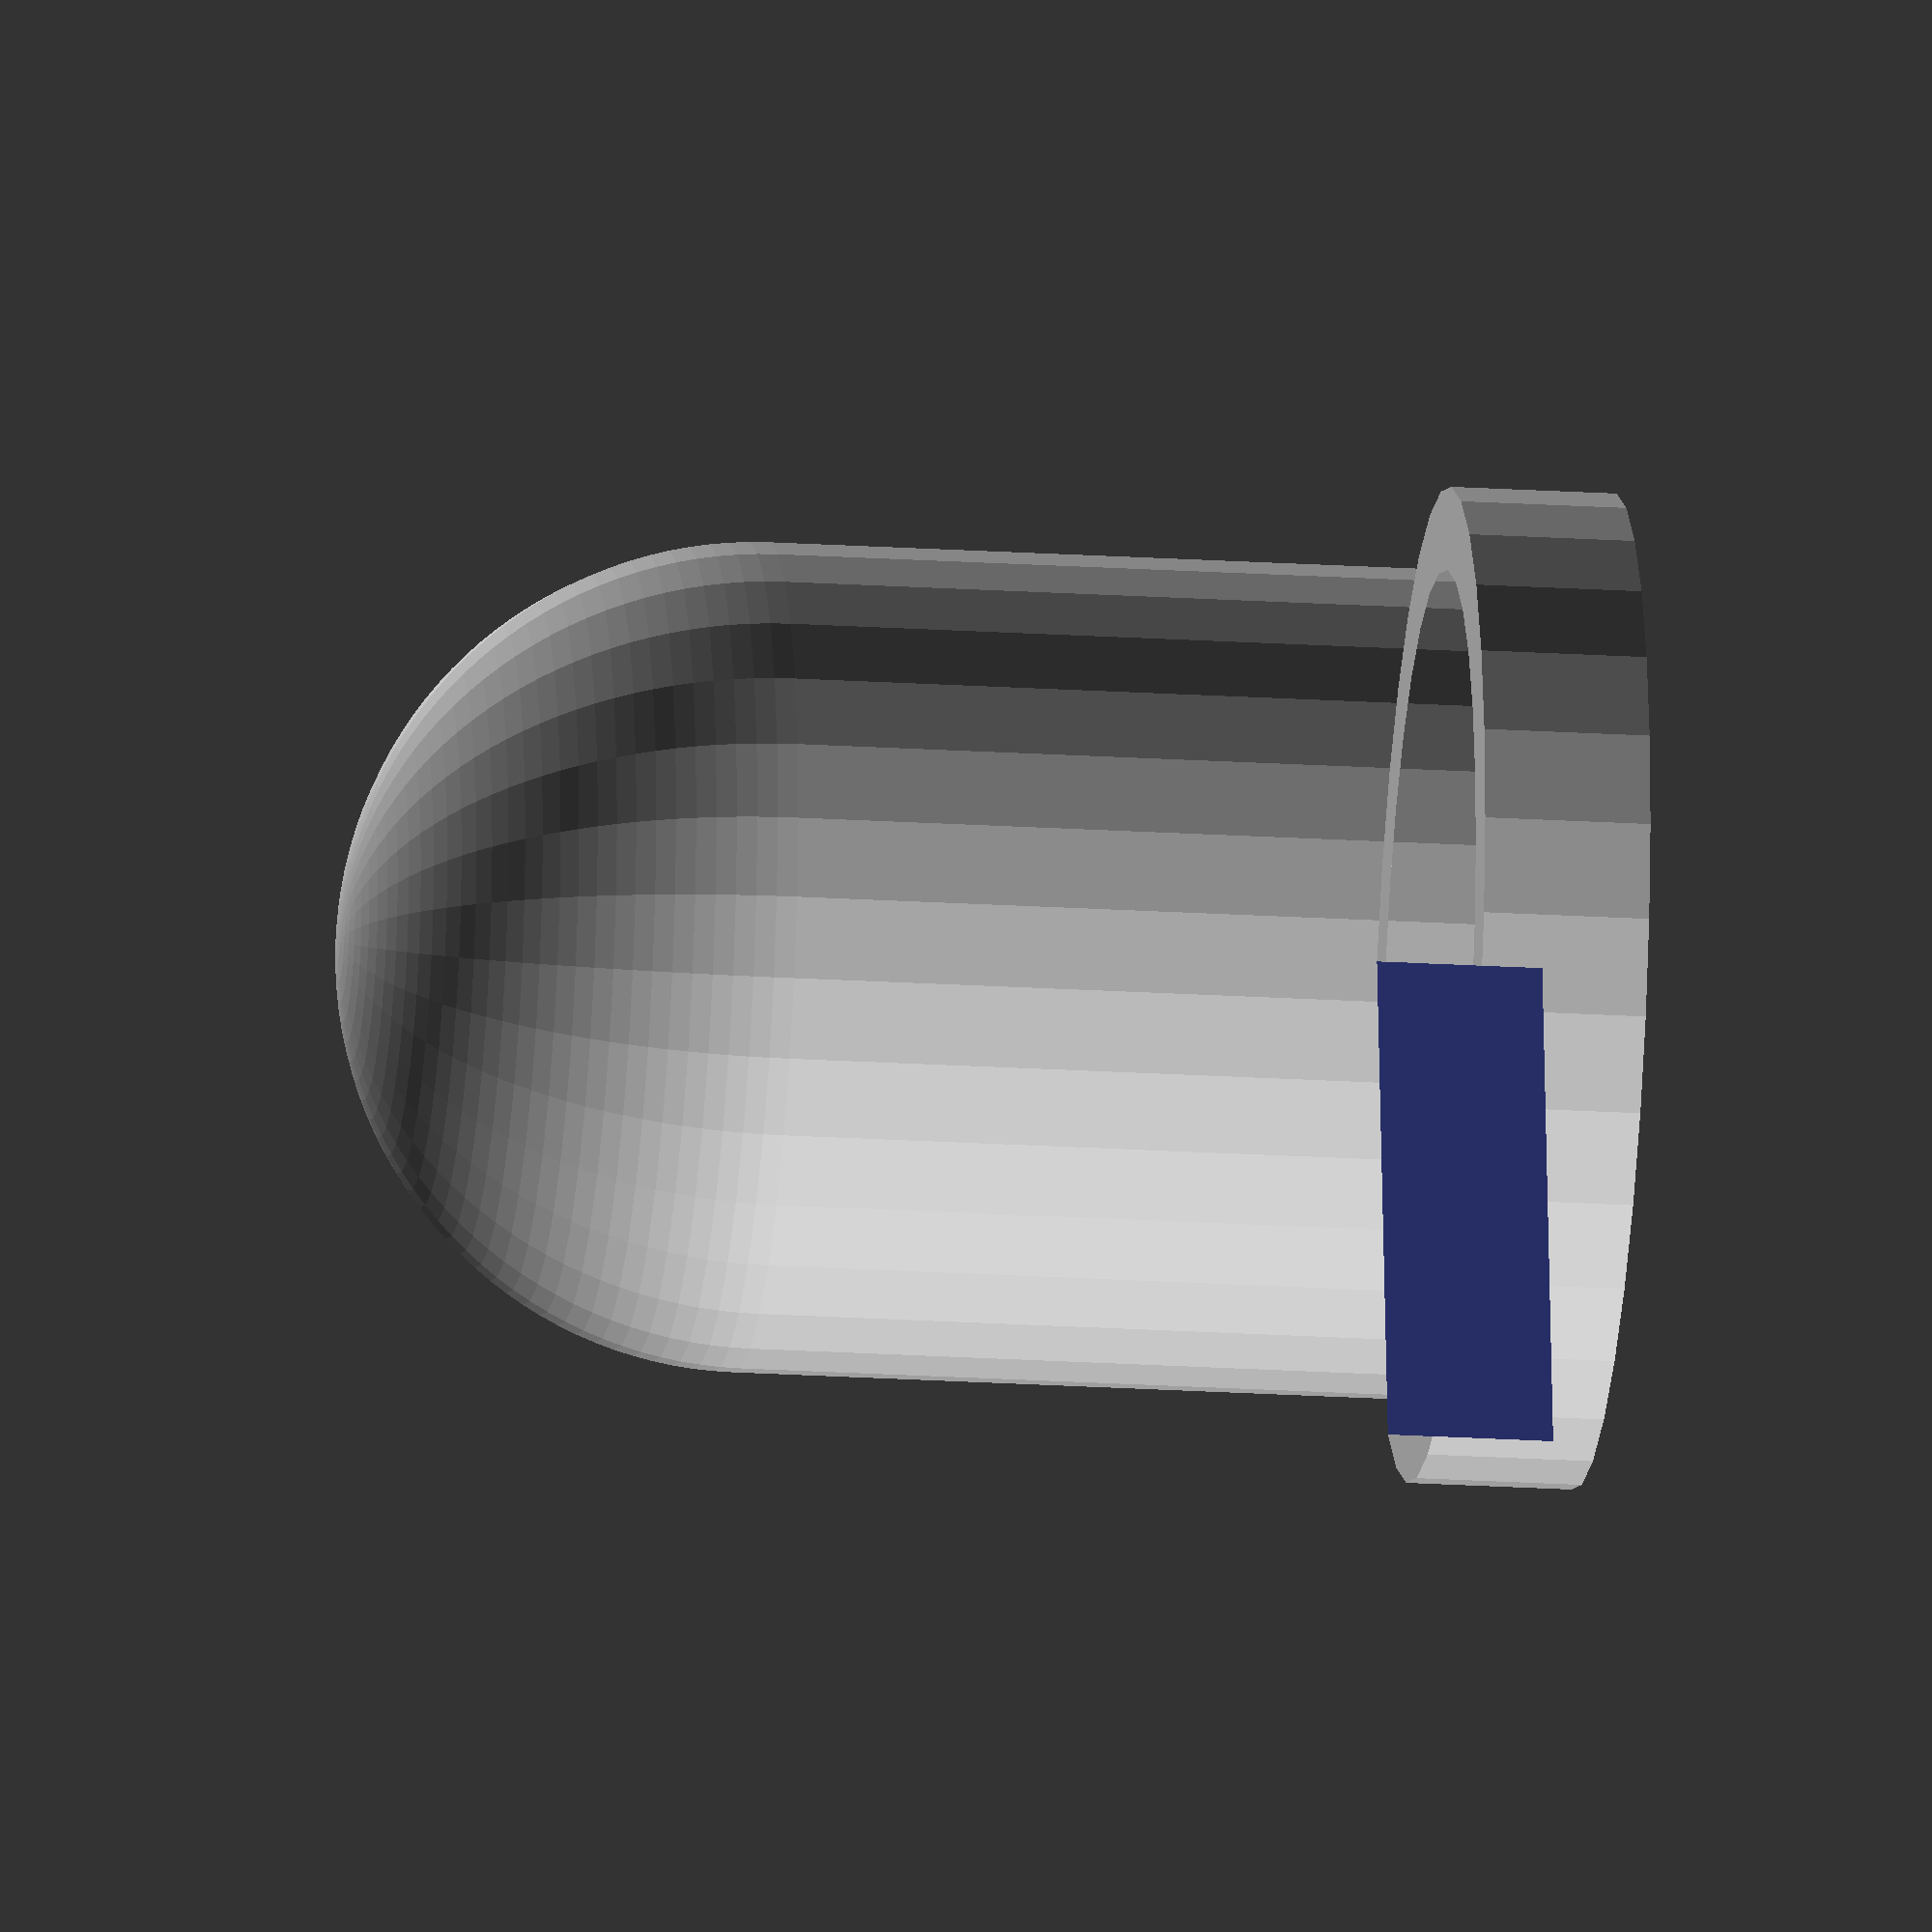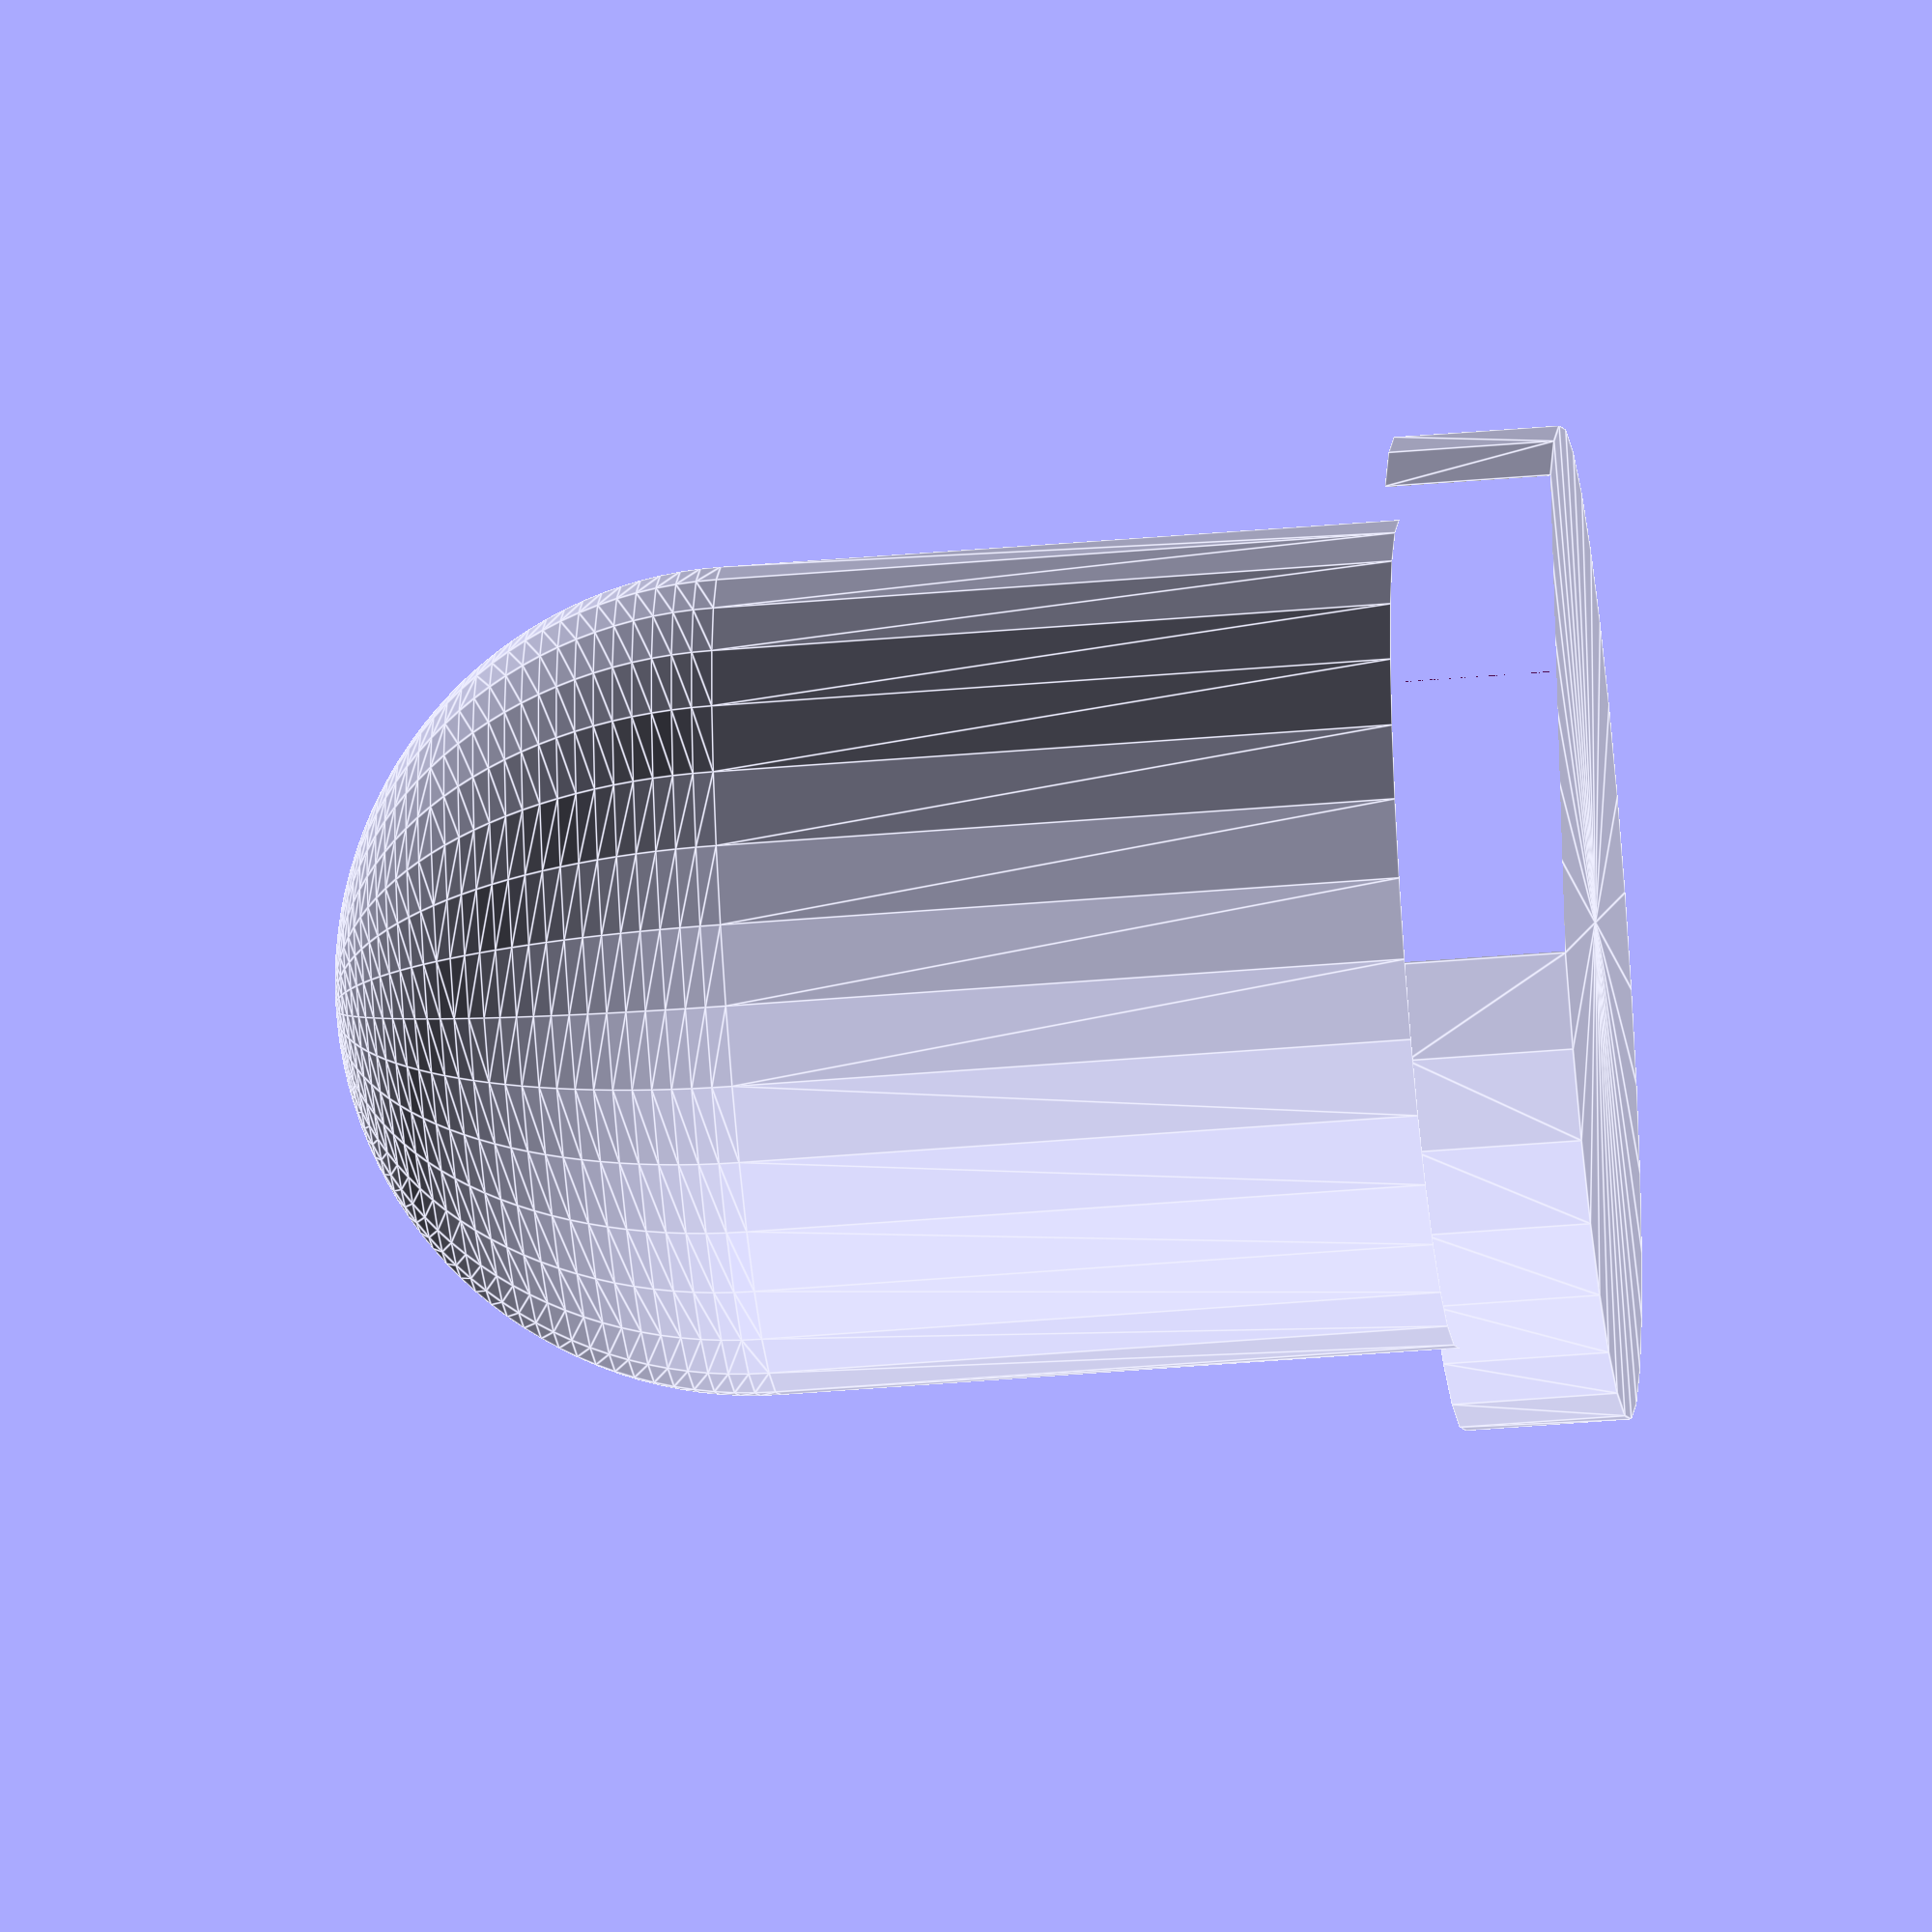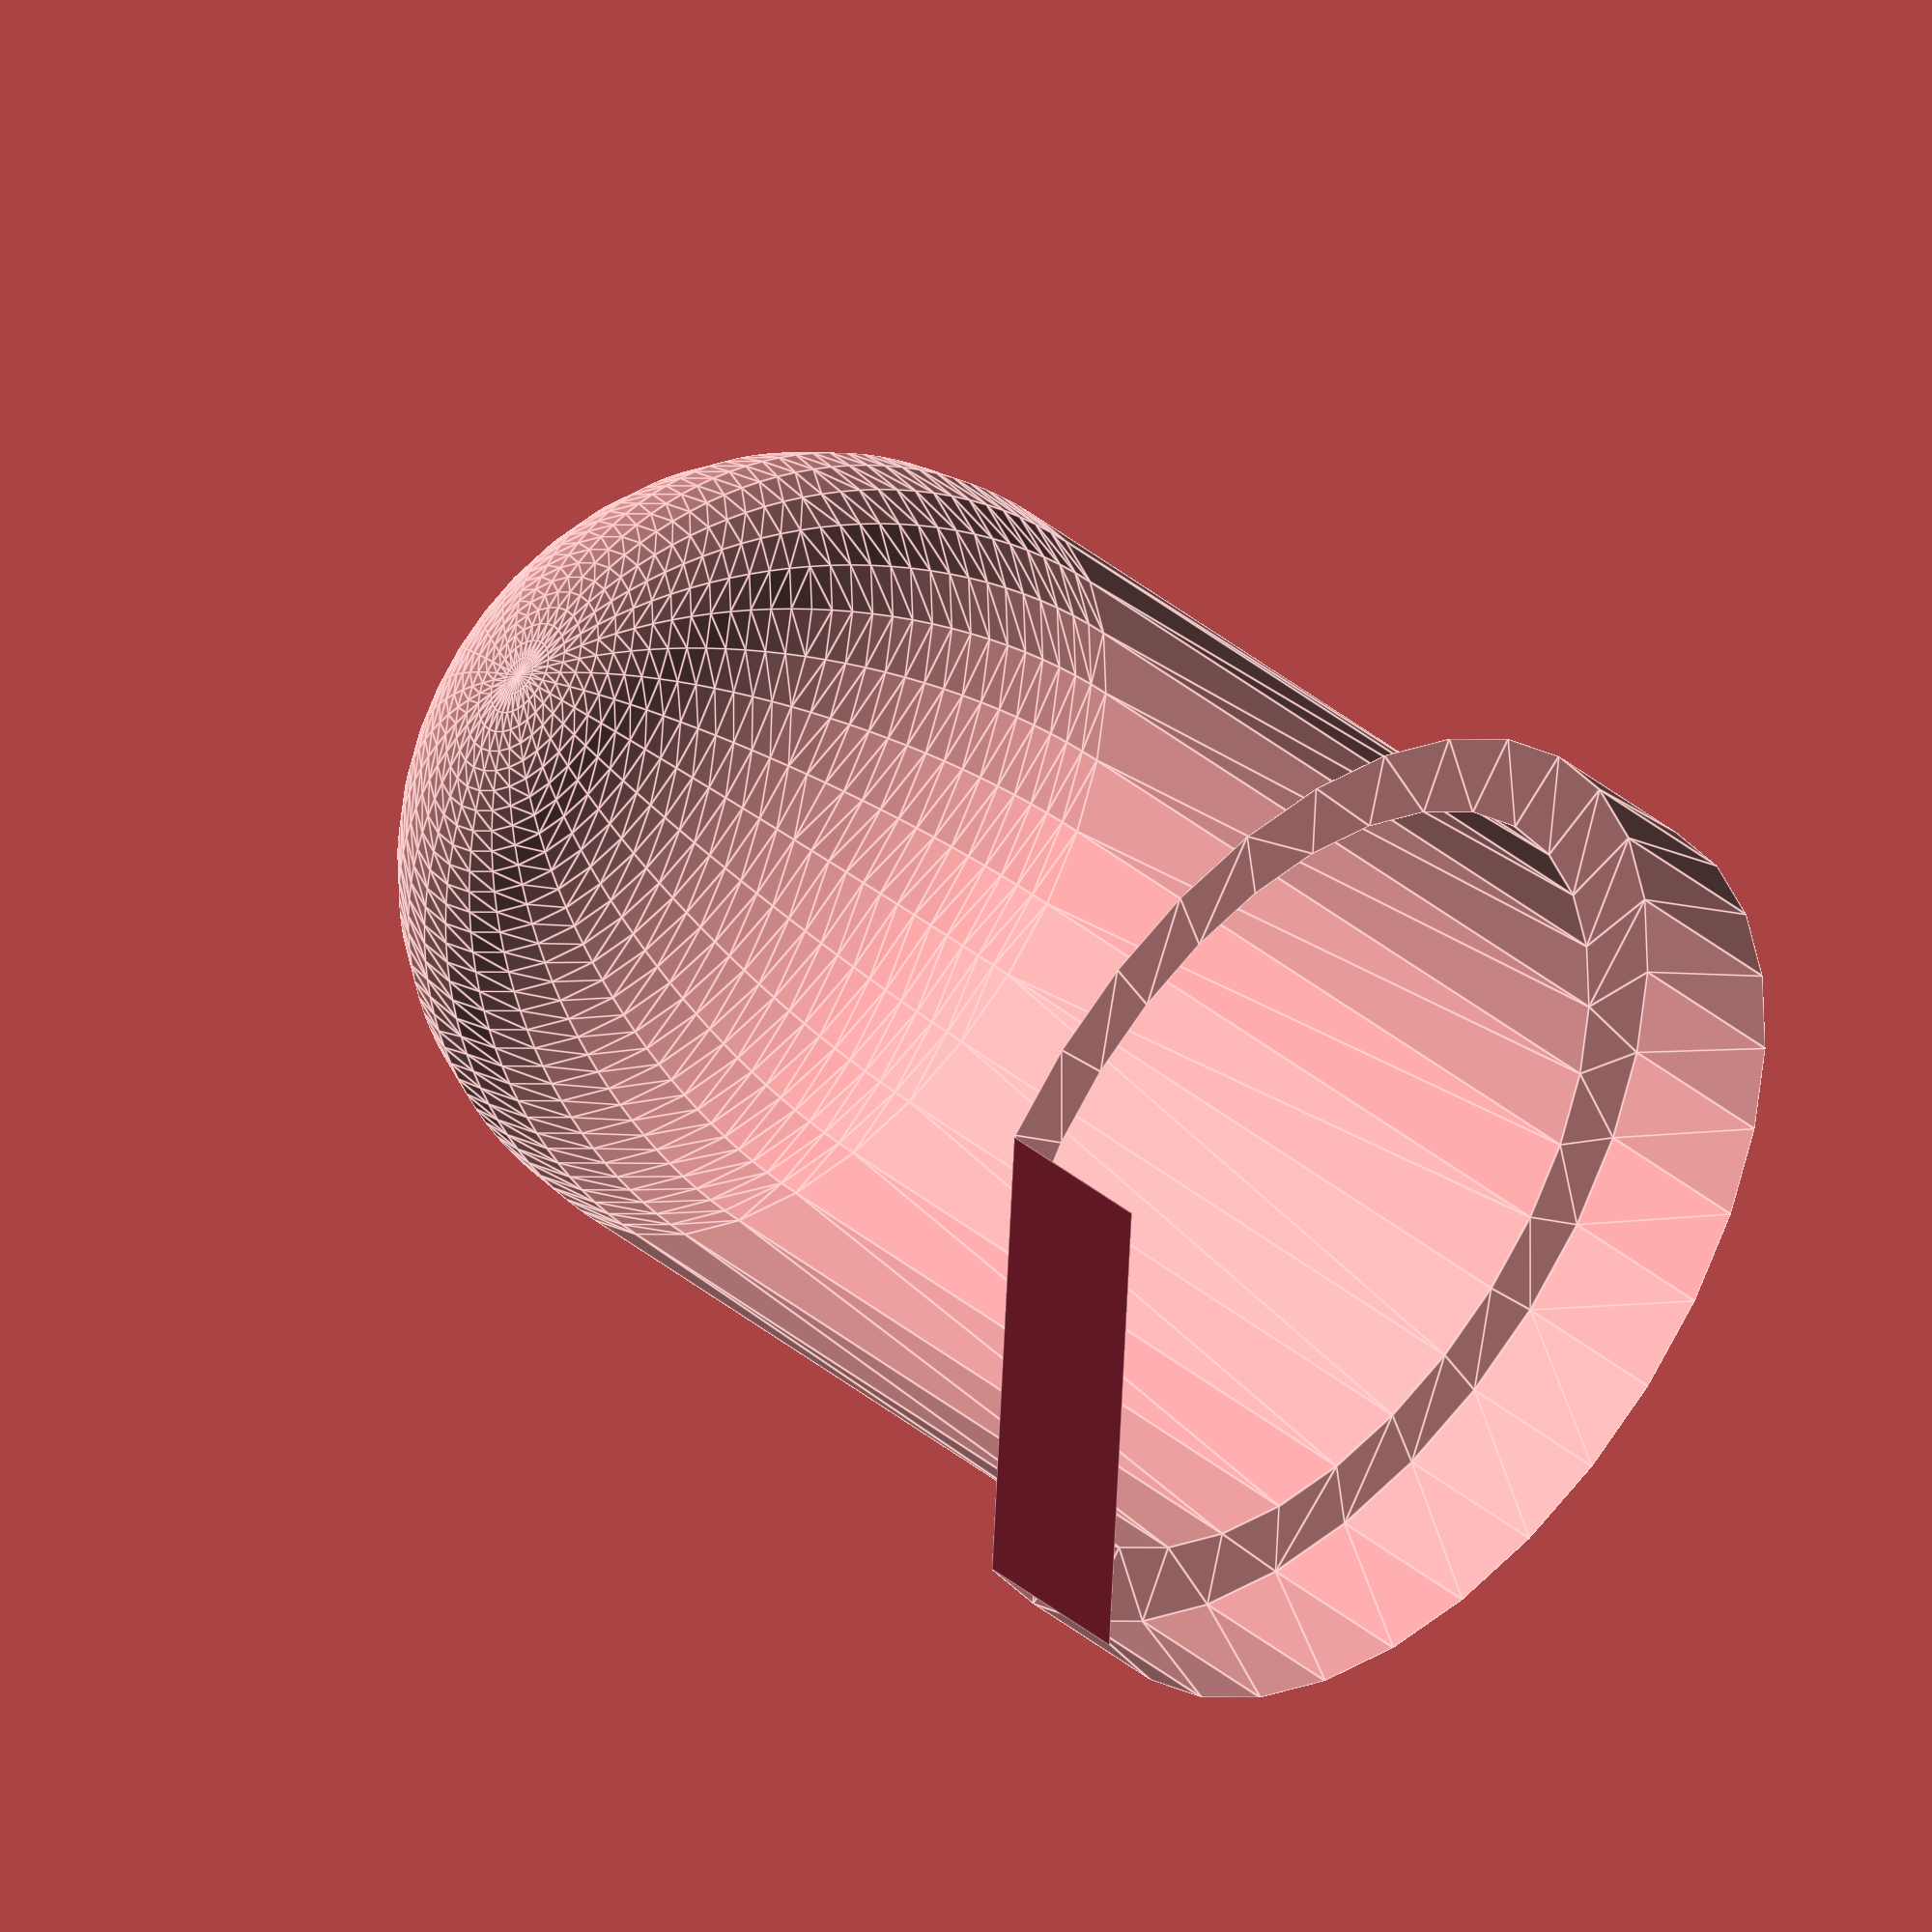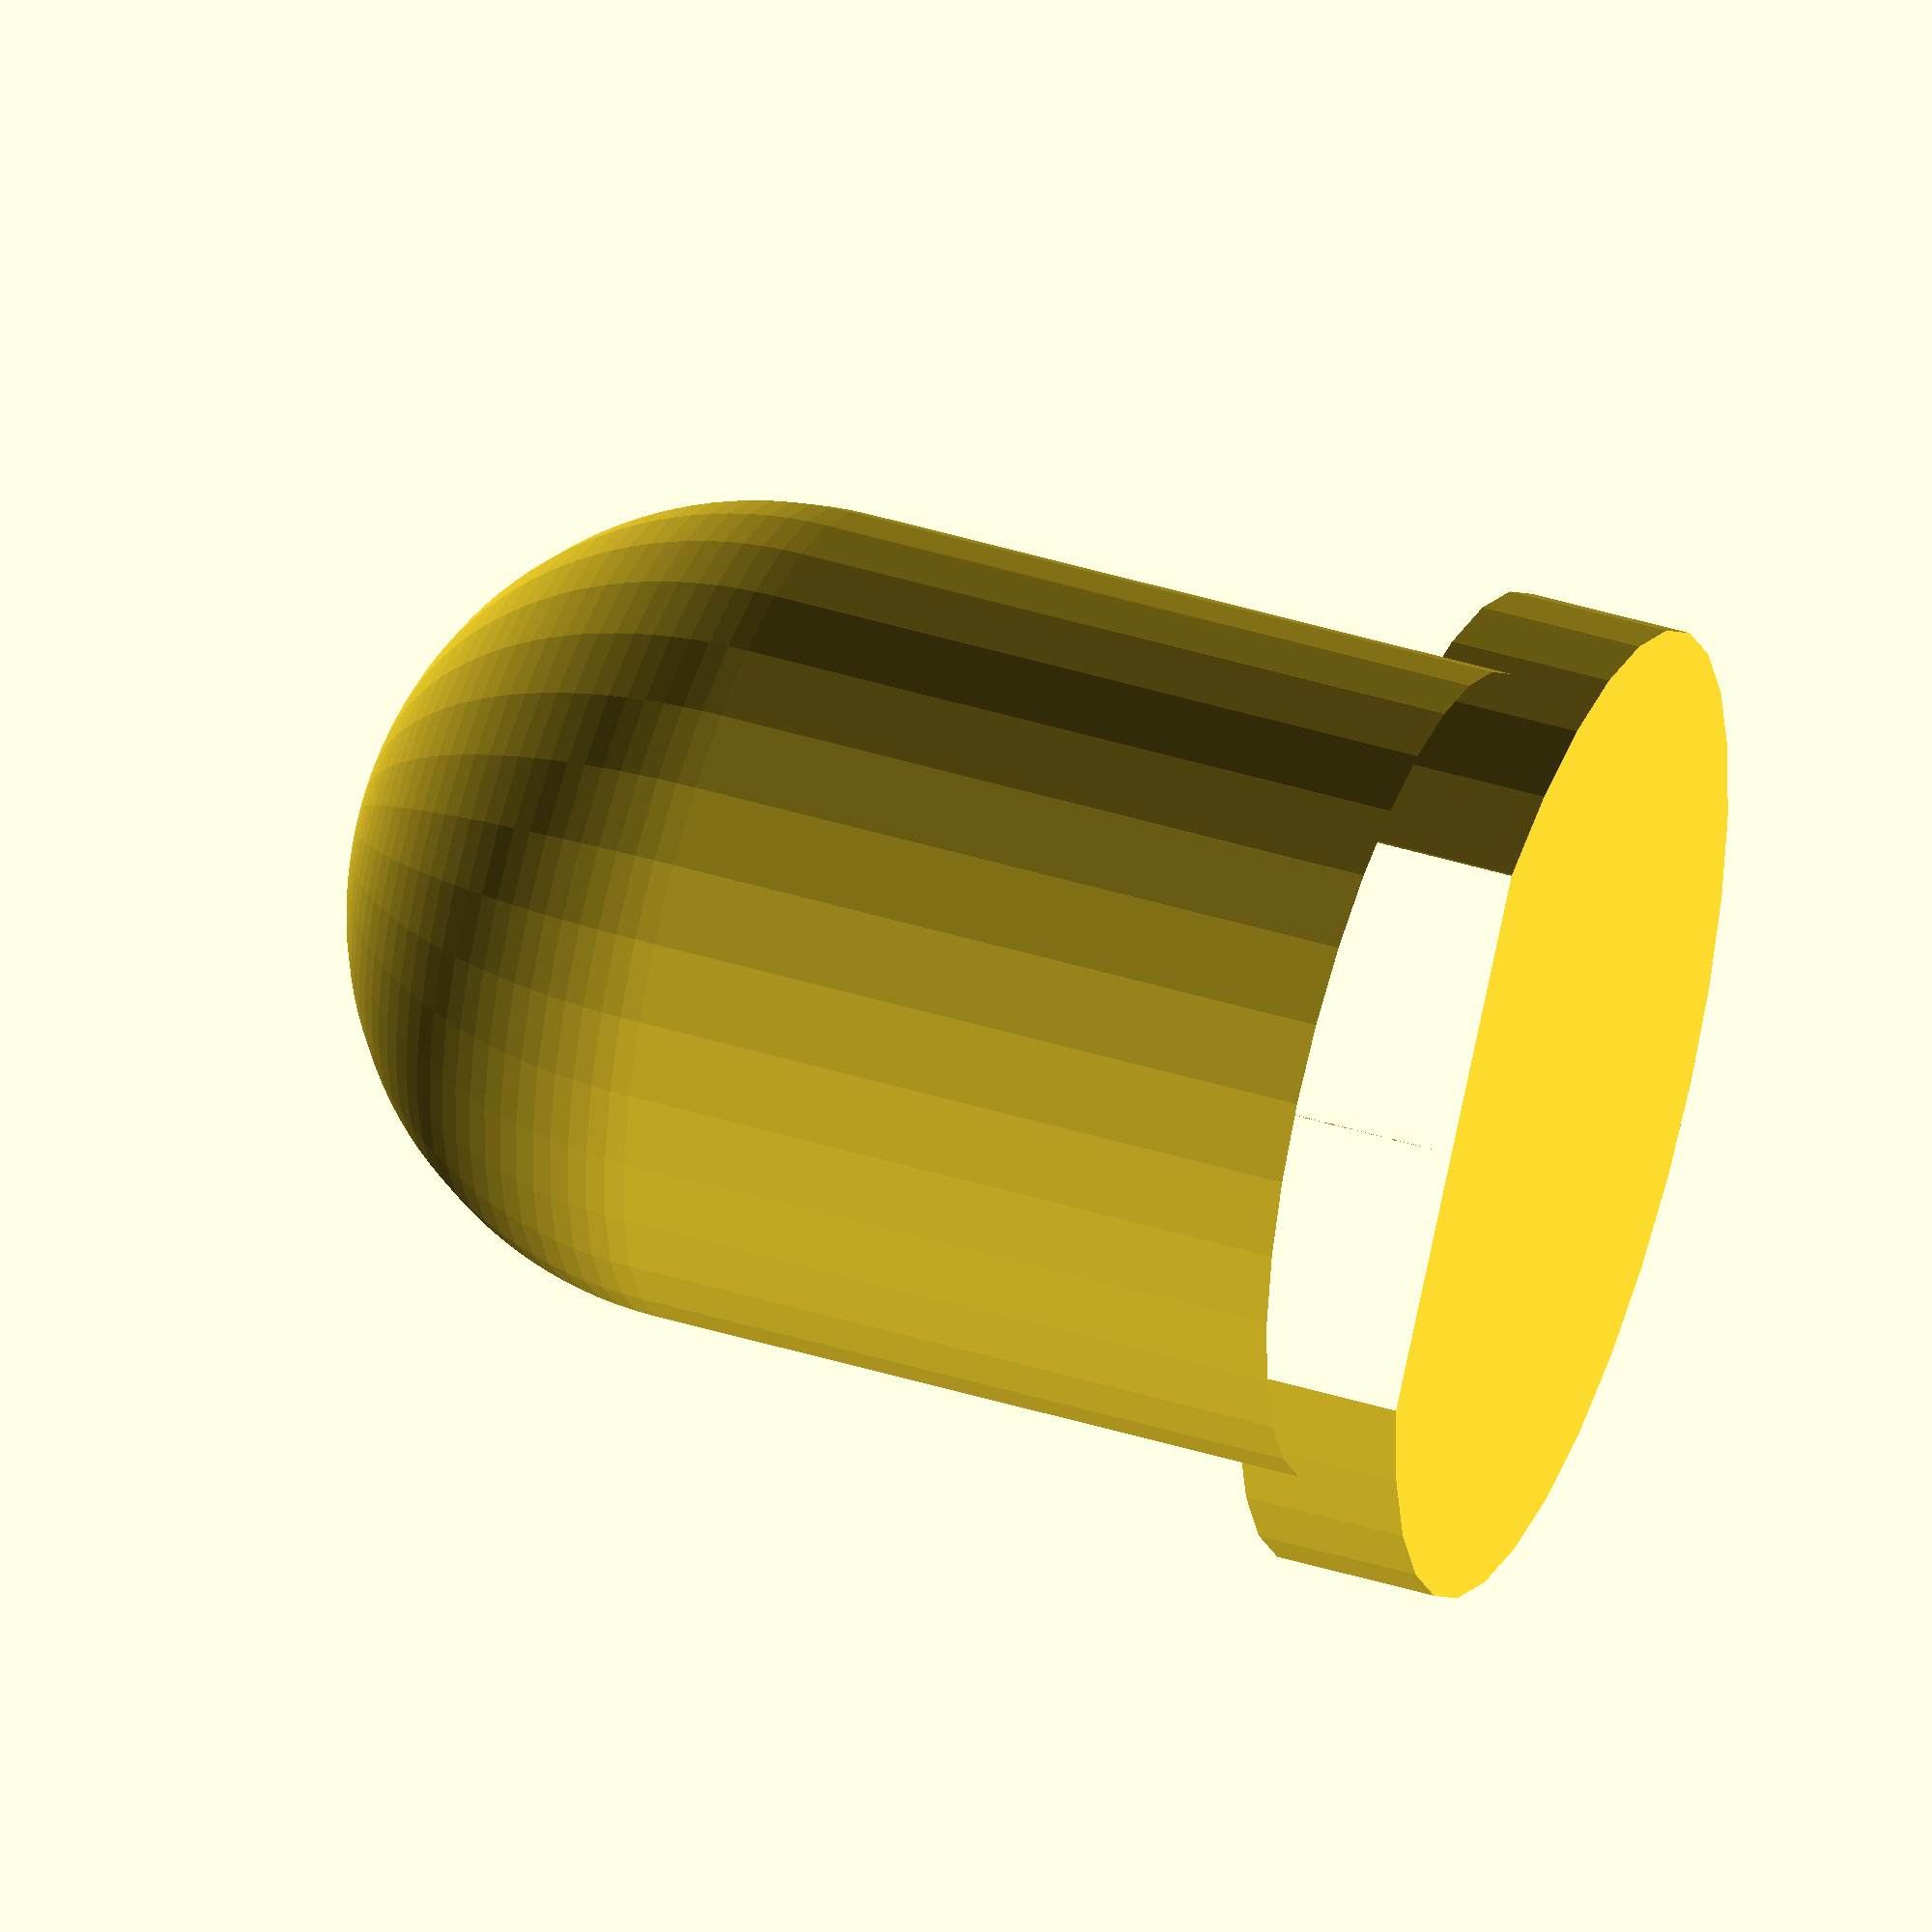
<openscad>
// Start: lazy_union
default_5_default_5();
// End: lazy_union

// Modules.

// 'PartMaterial undef-default - default 5.0'
module default_5_default_5() {
  // 'None : _combine_solids_and_holes'
  union() {
    // '_combine_solids_and_holes'
    difference() {
      // 'default : _combine_solids_and_holes'
      union() {
        // 'led_body'
        multmatrix(m=[[0.0, 1.0, 0.0, 0.0], [-1.0, -0.0, -0.0, -0.0], [0.0, 0.0, 1.0, 0.0], [0.0, 0.0, 0.0, 1.0]]) {
          // 'led_body : _combine_solids_and_holes'
          union() {
            // 'led_body'
            polyhedron(points=[[0.0, 0.0, 0.0], [3.0, 0.0, 0.0], [3.0, 0.0, 1.0], [2.5, 0.0, 1.0], [2.5, 0.0, 5.1], [2.496988640512931, 0.0, 5.222669185818544], [2.4879618166804924, 0.0, 5.345042850823901], [2.4729412749119524, 0.0, 5.4668261861384035], [2.451963201008076, 0.0, 5.5877258050403205], [2.4250781329863598, 0.0, 5.707450449758159], [2.392350839330522, 0.0, 5.825711693136156], [2.353860162957552, 0.0, 5.942224633480549], [2.309698831278217, 0.0, 6.056708580912725], [2.2599732328086084, 0.0, 6.168887733575705], [2.204803160870888, 0.0, 6.2784918420649936], [2.1443215250006804, 0.0, 6.385256860483054], [2.078674030756363, 0.0, 6.488925582549005], [2.0080188287016125, 0.0, 6.5892482612310825], [1.9325261334068424, 0.0, 6.6859832104091135], [1.852377813387398, 0.0, 6.778897387117546], [1.7677669529663689, 0.0, 6.8677669529663685], [1.6788973871175459, 0.0, 6.952377813387398], [1.5859832104091138, 0.0, 7.032526133406842], [1.4892482612310838, 0.0, 7.108018828701612], [1.3889255825490057, 0.0, 7.178674030756363], [1.285256860483054, 0.0, 7.2443215250006805], [1.1784918420649946, 0.0, 7.304803160870887], [1.0688877335757054, 0.0, 7.359973232808608], [0.9567085809127246, 0.0, 7.409698831278217], [0.8422246334805501, 0.0, 7.453860162957552], [0.7257116931361558, 0.0, 7.492350839330522], [0.60745044975816, 0.0, 7.525078132986359], [0.4877258050403208, 0.0, 7.551963201008076], [0.36682618613840434, 0.0, 7.572941274911952], [0.24504285082390193, 0.0, 7.587961816680492], [0.12266918581854531, 0.0, 7.596988640512931], [1.5308084989341916e-16, 0.0, 7.6], [0.0, 0.0, 0.0], [2.9423558412096913, 0.5852709660483848, 0.0], [2.9423558412096913, 0.5852709660483848, 1.0], [2.451963201008076, 0.4877258050403206, 1.0], [2.451963201008076, 0.4877258050403206, 5.1], [2.4490097039491565, 0.48713831794828205, 5.222669185818544], [2.440156328005507, 0.4853772719800287, 5.345042850823901], [2.4254244017352415, 0.4824469096495475, 5.4668261861384035], [2.4048494156391085, 0.47835429045636213, 5.5877258050403205], [2.3784809366607695, 0.47310927387858, 5.707450449758159], [2.3463824887756894, 0.46672449562054624, 5.825711693136156], [2.308631399956316, 0.45921533717232493, 5.942224633480549], [2.2653186158822196, 0.4505998887543424, 6.056708580912725], [2.2165484808439864, 0.4408989057364618, 6.168887733575705], [2.1624384863686825, 0.4301357586364789, 6.2784918420649936], [2.1031189881724752, 0.41833637681849795, 6.385256860483054], [2.038732892122293, 0.40552918602682214, 6.488925582549005], [1.9694353099630775, 0.39174503990584625, 6.5892482612310825], [1.8953931856400006, 0.3770171456709241, 6.6859832104091135], [1.816784893115882, 0.361380984109279, 6.778897387117546], [1.7337998066526843, 0.34487422410367874, 6.8677669529663685], [1.646637844592333, 0.32753663188479837, 6.952377813387398], [1.5555089877359183, 0.3094099752308869, 7.032526133406842], [1.4606327734815518, 0.2905379228455312, 7.108018828701612], [1.3622377669395467, 0.27096593915592404, 7.178674030756363], [1.2605610102990479, 0.250741174785077, 7.2443215250006805], [1.1558474517726351, 0.22991235296183996, 7.304803160870887], [1.0483493554946217, 0.20852965214237387, 7.359973232808608], [0.9383256937946632, 0.18664458512585652, 7.409698831278217], [0.8260415233107293, 0.16430987495563612, 7.453860162957552], [0.7117673464444477, 0.1415793279048023, 7.492350839330522], [0.5957784596971254, 0.11850770385216136, 7.525078132986359], [0.47835429045636235, 0.09515058436089158, 7.551963201008076], [0.3597777238310025, 0.0715642387776895, 7.572941274911952], [0.2403344211561276, 0.0478054886749851, 7.587961816680492], [0.12031213180987795, 0.02393157096279628, 7.596988640512931], [1.5013944428708193e-16, 2.9864592300209733e-17, 7.6], [0.0, 0.0, 0.0], [2.77163859753386, 1.1480502970952693, 0.0], [2.77163859753386, 1.1480502970952693, 1.0], [2.309698831278217, 0.9567085809127245, 1.0], [2.309698831278217, 0.9567085809127245, 5.1], [2.3069166978830804, 0.9555561835281278, 5.222669185818544], [2.298577000100705, 0.9521017676005751, 5.345042850823901], [2.28469982899352, 0.946353655120607, 5.4668261861384035], [2.2653186158822196, 0.9383256937946631, 5.5877258050403205], [2.2404800518067822, 0.9280372236847438, 5.707450449758159], [2.210243975043667, 0.9155130306165076, 5.825711693136156], [2.1746832269501644, 0.9007832864680455, 5.942224633480549], [2.1338834764831844, 0.8838834764831844, 6.056708580912725], [2.0879430138152384, 0.8648543137844263, 6.168887733575705], [2.036972513544803, 0.8437416412914706, 6.2784918420649936], [1.981094768071518, 0.8205963212816041, 6.385256860483054], [1.9204443917785408, 0.7954741128580213, 6.488925582549005], [1.8551674967347074, 0.7684355376212604, 6.5892482612310825], [1.7854213406977582, 0.7395457338673659, 6.6859832104091135], [1.7113739482666288, 0.7088742996640293, 6.778897387117546], [1.6332037060954707, 0.6764951251827462, 6.8677669529663685], [1.551098933144579, 0.6424862146909234, 6.952377813387398], [1.465257427003522, 0.606929498632764, 7.032526133406842], [1.3758859873794202, 0.5699106362516531, 7.108018828701612], [1.283199917898342, 0.5315188092295353, 7.178674030756363], [1.1874225074200082, 0.49184650684043446, 7.2443215250006805], [1.0887844921153724, 0.4509893031356894, 7.304803160870887], [0.9875234996029716, 0.40904562669769257, 7.359973232808608], [0.8838834764831845, 0.3661165235168157, 7.409698831278217], [0.7781141006495005, 0.32230541356276665, 7.453860162957552], [0.670470179792606, 0.2777178416368249, 7.492350839330522], [0.5612110375463397, 0.23246122310517017, 7.525078132986359], [0.4505998887543426, 0.18664458512585658, 7.551963201008076], [0.3389032053624473, 0.1403783039928399, 7.572941274911952], [0.22639007446441947, 0.09377383922981745, 7.587961816680492], [0.1133315500475778, 0.04694346507447192, 7.596988640512931], [1.4142826403596255e-16, 5.858150506657873e-17, 7.6], [0.0, 0.0, 0.0], [2.4944088369076356, 1.6667106990588065, 0.0], [2.4944088369076356, 1.6667106990588065, 1.0], [2.078674030756363, 1.3889255825490054, 1.0], [2.078674030756363, 1.3889255825490054, 5.1], [2.0761701768511465, 1.3872525608570687, 5.222669185818544], [2.068664647138865, 1.3822375262370539, 5.345042850823901], [2.0561755230980028, 1.3738925603466254, 5.4668261861384035], [2.038732892122293, 1.3622377669395465, 5.5877258050403205], [2.016378775037549, 1.3473012234339736, 5.707450449758159], [1.9891670248698177, 1.329118913271499, 5.825711693136156], [1.9571631971087218, 1.3077346392298859, 5.942224633480549], [1.920444391778541, 1.2831999178983418, 6.056708580912725], [1.8790990676975035, 1.2555738555695422, 6.168887733575705], [1.8332268293727434, 1.2249230058473946, 6.2784918420649936], [1.7829381870443184, 1.1913212093135768, 6.385256860483054], [1.7283542904563622, 1.1548494156391085, 6.488925582549005], [1.6696066369967408, 1.1155954885695034, 6.5892482612310825], [1.606836754908324, 1.0736539942533103, 6.6859832104091135], [1.5401958623350562, 1.029125973423978, 6.778897387117546], [1.4698445030241984, 0.9821186979838776, 6.8677669529663685], [1.395952159562382, 0.9327454125768962, 6.952377813387398], [1.3186968450772119, 0.8811250617721681, 7.032526133406842], [1.2382646743880488, 0.8273820035161906, 7.108018828701612], [1.1548494156391085, 0.7716457095436378, 7.178674030756363], [1.0686520234950314, 0.7140504534686127, 7.2443215250006805], [0.9798801550234935, 0.6547349873077493, 7.304803160870887], [0.888747669431138, 0.5938422072144491, 7.359973232808608], [0.7954741128580214, 0.5315188092295353, 7.409698831278217], [0.7002841894717262, 0.46791493587763827, 7.453860162957552], [0.6034072201353431, 0.4031838144607041, 7.492350839330522], [0.505076589953424, 0.3374813879200031, 7.525078132986359], [0.4055291860268223, 0.2709659391559241, 7.551963201008076], [0.30500482677092033, 0.20379770971060526, 7.572941274911952], [0.20374568417206015, 0.13613851373202282, 7.587961816680492], [0.10199570037401476, 0.0681513481495341, 7.596988640512931], [1.2728207491182536e-16, 8.504716344612563e-17, 7.6], [0.0, 0.0, 0.0], [2.121320343559643, 2.121320343559643, 0.0], [2.121320343559643, 2.121320343559643, 1.0], [1.7677669529663689, 1.7677669529663689, 1.0], [1.7677669529663689, 1.7677669529663689, 5.1], [1.765637600252472, 1.765637600252472, 5.222669185818544], [1.7592546719079782, 1.7592546719079782, 5.345042850823901], [1.748633544966348, 1.748633544966348, 5.4668261861384035], [1.7337998066526845, 1.7337998066526845, 5.5877258050403205], [1.7147891927418673, 1.7147891927418673, 5.707450449758159], [1.6916475014679409, 1.6916475014679409, 5.825711693136156], [1.6644304831921568, 1.6644304831921568, 5.942224633480549], [1.6332037060954707, 1.6332037060954707, 6.056708580912725], [1.5980423982190513, 1.5980423982190513, 6.168887733575705], [1.5590312662333392, 1.5590312662333392, 6.2784918420649936], [1.5162642913722602, 1.5162642913722602, 6.385256860483054], [1.4698445030241984, 1.4698445030241984, 6.488925582549005], [1.4198837305251786, 1.4198837305251786, 6.5892482612310825], [1.3665023337521969, 1.3665023337521969, 6.6859832104091135], [1.3098289131657384, 1.3098289131657384, 6.778897387117546], [1.2500000000000002, 1.2500000000000002, 6.8677669529663685], [1.187159727347193, 1.187159727347193, 6.952377813387398], [1.1214594829282956, 1.1214594829282956, 7.032526133406842], [1.0530575443867745, 1.0530575443867745, 7.108018828701612], [0.9821186979838779, 0.9821186979838779, 7.178674030756363], [0.9088138416141001, 0.9088138416141001, 7.2443215250006805], [0.8333195730971835, 0.8333195730971835, 7.304803160870887], [0.7558177647385012, 0.7558177647385012, 7.359973232808608], [0.6764951251827463, 0.6764951251827463, 7.409698831278217], [0.5955427496164516, 0.5955427496164516, 7.453860162957552], [0.5131556594029467, 0.5131556594029467, 7.492350839330522], [0.42953233225881315, 0.42953233225881315, 7.525078132986359], [0.3448742241036789, 0.3448742241036789, 7.551963201008076], [0.2593852837352644, 0.2593852837352644, 7.572941274911952], [0.17327146149886463, 0.17327146149886463, 7.587961816680492], [0.08674021313492607, 0.08674021313492607, 7.596988640512931], [1.0824450702943668e-16, 1.0824450702943668e-16, 7.6], [0.0, 0.0, 0.0], [1.666710699058807, 2.4944088369076356, 0.0], [1.666710699058807, 2.4944088369076356, 1.0], [1.3889255825490057, 2.078674030756363, 1.0], [1.3889255825490057, 2.078674030756363, 5.1], [1.3872525608570692, 2.0761701768511465, 5.222669185818544], [1.3822375262370543, 2.068664647138865, 5.345042850823901], [1.3738925603466257, 2.0561755230980028, 5.4668261861384035], [1.3622377669395467, 2.038732892122293, 5.5877258050403205], [1.347301223433974, 2.016378775037549, 5.707450449758159], [1.3291189132714991, 1.9891670248698177, 5.825711693136156], [1.307734639229886, 1.9571631971087218, 5.942224633480549], [1.283199917898342, 1.920444391778541, 6.056708580912725], [1.2555738555695424, 1.8790990676975035, 6.168887733575705], [1.2249230058473948, 1.8332268293727434, 6.2784918420649936], [1.191321209313577, 1.7829381870443184, 6.385256860483054], [1.1548494156391087, 1.7283542904563622, 6.488925582549005], [1.1155954885695036, 1.6696066369967408, 6.5892482612310825], [1.0736539942533105, 1.606836754908324, 6.6859832104091135], [1.0291259734239782, 1.5401958623350562, 6.778897387117546], [0.9821186979838779, 1.4698445030241984, 6.8677669529663685], [0.9327454125768964, 1.395952159562382, 6.952377813387398], [0.8811250617721683, 1.3186968450772119, 7.032526133406842], [0.8273820035161907, 1.2382646743880488, 7.108018828701612], [0.771645709543638, 1.1548494156391085, 7.178674030756363], [0.7140504534686128, 1.0686520234950314, 7.2443215250006805], [0.6547349873077494, 0.9798801550234935, 7.304803160870887], [0.5938422072144492, 0.888747669431138, 7.359973232808608], [0.5315188092295354, 0.7954741128580214, 7.409698831278217], [0.4679149358776383, 0.7002841894717262, 7.453860162957552], [0.40318381446070417, 0.6034072201353431, 7.492350839330522], [0.33748138792000315, 0.505076589953424, 7.525078132986359], [0.27096593915592415, 0.4055291860268223, 7.551963201008076], [0.2037977097106053, 0.30500482677092033, 7.572941274911952], [0.13613851373202285, 0.20374568417206015, 7.587961816680492], [0.06815134814953411, 0.10199570037401476, 7.596988640512931], [8.504716344612564e-17, 1.2728207491182536e-16, 7.6], [0.0, 0.0, 0.0], [1.1480502970952695, 2.77163859753386, 0.0], [1.1480502970952695, 2.77163859753386, 1.0], [0.9567085809127246, 2.309698831278217, 1.0], [0.9567085809127246, 2.309698831278217, 5.1], [0.9555561835281279, 2.3069166978830804, 5.222669185818544], [0.9521017676005753, 2.298577000100705, 5.345042850823901], [0.9463536551206072, 2.28469982899352, 5.4668261861384035], [0.9383256937946632, 2.2653186158822196, 5.5877258050403205], [0.928037223684744, 2.2404800518067822, 5.707450449758159], [0.9155130306165077, 2.210243975043667, 5.825711693136156], [0.9007832864680457, 2.1746832269501644, 5.942224633480549], [0.8838834764831845, 2.1338834764831844, 6.056708580912725], [0.8648543137844266, 2.0879430138152384, 6.168887733575705], [0.8437416412914707, 2.036972513544803, 6.2784918420649936], [0.8205963212816042, 1.981094768071518, 6.385256860483054], [0.7954741128580214, 1.9204443917785408, 6.488925582549005], [0.7684355376212605, 1.8551674967347074, 6.5892482612310825], [0.739545733867366, 1.7854213406977582, 6.6859832104091135], [0.7088742996640294, 1.7113739482666288, 6.778897387117546], [0.6764951251827463, 1.6332037060954707, 6.8677669529663685], [0.6424862146909234, 1.551098933144579, 6.952377813387398], [0.6069294986327641, 1.465257427003522, 7.032526133406842], [0.5699106362516531, 1.3758859873794202, 7.108018828701612], [0.5315188092295354, 1.283199917898342, 7.178674030756363], [0.4918465068404345, 1.1874225074200082, 7.2443215250006805], [0.45098930313568947, 1.0887844921153724, 7.304803160870887], [0.4090456266976926, 0.9875234996029716, 7.359973232808608], [0.36611652351681573, 0.8838834764831845, 7.409698831278217], [0.32230541356276665, 0.7781141006495005, 7.453860162957552], [0.2777178416368249, 0.670470179792606, 7.492350839330522], [0.23246122310517023, 0.5612110375463397, 7.525078132986359], [0.1866445851258566, 0.4505998887543426, 7.551963201008076], [0.1403783039928399, 0.3389032053624473, 7.572941274911952], [0.09377383922981747, 0.22639007446441947, 7.587961816680492], [0.046943465074471925, 0.1133315500475778, 7.596988640512931], [5.858150506657873e-17, 1.4142826403596255e-16, 7.6], [0.0, 0.0, 0.0], [0.585270966048385, 2.9423558412096913, 0.0], [0.585270966048385, 2.9423558412096913, 1.0], [0.4877258050403208, 2.451963201008076, 1.0], [0.4877258050403208, 2.451963201008076, 5.1], [0.4871383179482822, 2.4490097039491565, 5.222669185818544], [0.4853772719800289, 2.440156328005507, 5.345042850823901], [0.48244690964954773, 2.4254244017352415, 5.4668261861384035], [0.47835429045636235, 2.4048494156391085, 5.5877258050403205], [0.4731092738785802, 2.3784809366607695, 5.707450449758159], [0.4667244956205464, 2.3463824887756894, 5.825711693136156], [0.4592153371723251, 2.308631399956316, 5.942224633480549], [0.4505998887543426, 2.2653186158822196, 6.056708580912725], [0.44089890573646195, 2.2165484808439864, 6.168887733575705], [0.43013575863647907, 2.1624384863686825, 6.2784918420649936], [0.4183363768184981, 2.1031189881724752, 6.385256860483054], [0.4055291860268223, 2.038732892122293, 6.488925582549005], [0.3917450399058464, 1.9694353099630775, 6.5892482612310825], [0.37701714567092426, 1.8953931856400006, 6.6859832104091135], [0.36138098410927916, 1.816784893115882, 6.778897387117546], [0.3448742241036789, 1.7337998066526843, 6.8677669529663685], [0.3275366318847985, 1.646637844592333, 6.952377813387398], [0.30940997523088704, 1.5555089877359183, 7.032526133406842], [0.2905379228455313, 1.4606327734815518, 7.108018828701612], [0.27096593915592415, 1.3622377669395467, 7.178674030756363], [0.2507411747850771, 1.2605610102990479, 7.2443215250006805], [0.22991235296184004, 1.1558474517726351, 7.304803160870887], [0.20852965214237396, 1.0483493554946217, 7.359973232808608], [0.1866445851258566, 0.9383256937946632, 7.409698831278217], [0.16430987495563618, 0.8260415233107293, 7.453860162957552], [0.14157932790480235, 0.7117673464444477, 7.492350839330522], [0.11850770385216142, 0.5957784596971254, 7.525078132986359], [0.09515058436089162, 0.47835429045636235, 7.551963201008076], [0.07156423877768954, 0.3597777238310025, 7.572941274911952], [0.047805488674985123, 0.2403344211561276, 7.587961816680492], [0.02393157096279629, 0.12031213180987795, 7.596988640512931], [2.9864592300209746e-17, 1.5013944428708193e-16, 7.6], [0.0, 0.0, 0.0], [0.0, 3.0, 0.0], [0.0, 3.0, 1.0], [0.0, 2.5, 1.0], [0.0, 2.5, 5.1], [0.0, 2.496988640512931, 5.222669185818544], [0.0, 2.4879618166804924, 5.345042850823901], [0.0, 2.4729412749119524, 5.4668261861384035], [0.0, 2.451963201008076, 5.5877258050403205], [0.0, 2.4250781329863598, 5.707450449758159], [0.0, 2.392350839330522, 5.825711693136156], [0.0, 2.353860162957552, 5.942224633480549], [0.0, 2.309698831278217, 6.056708580912725], [0.0, 2.2599732328086084, 6.168887733575705], [0.0, 2.204803160870888, 6.2784918420649936], [0.0, 2.1443215250006804, 6.385256860483054], [0.0, 2.078674030756363, 6.488925582549005], [0.0, 2.0080188287016125, 6.5892482612310825], [0.0, 1.9325261334068424, 6.6859832104091135], [0.0, 1.852377813387398, 6.778897387117546], [0.0, 1.7677669529663689, 6.8677669529663685], [0.0, 1.6788973871175459, 6.952377813387398], [0.0, 1.5859832104091138, 7.032526133406842], [0.0, 1.4892482612310838, 7.108018828701612], [0.0, 1.3889255825490057, 7.178674030756363], [0.0, 1.285256860483054, 7.2443215250006805], [0.0, 1.1784918420649946, 7.304803160870887], [0.0, 1.0688877335757054, 7.359973232808608], [0.0, 0.9567085809127246, 7.409698831278217], [0.0, 0.8422246334805501, 7.453860162957552], [0.0, 0.7257116931361558, 7.492350839330522], [0.0, 0.60745044975816, 7.525078132986359], [0.0, 0.4877258050403208, 7.551963201008076], [0.0, 0.36682618613840434, 7.572941274911952], [0.0, 0.24504285082390193, 7.587961816680492], [0.0, 0.12266918581854531, 7.596988640512931], [0.0, 1.5308084989341916e-16, 7.6], [0.0, 0.0, 0.0], [-0.5852709660483846, 2.9423558412096913, 0.0], [-0.5852709660483846, 2.9423558412096913, 1.0], [-0.4877258050403205, 2.451963201008076, 1.0], [-0.4877258050403205, 2.451963201008076, 5.1], [-0.4871383179482819, 2.4490097039491565, 5.222669185818544], [-0.48537727198002856, 2.440156328005507, 5.345042850823901], [-0.4824469096495474, 2.4254244017352415, 5.4668261861384035], [-0.478354290456362, 2.4048494156391085, 5.5877258050403205], [-0.4731092738785799, 2.3784809366607695, 5.707450449758159], [-0.4667244956205461, 2.3463824887756894, 5.825711693136156], [-0.45921533717232477, 2.308631399956316, 5.942224633480549], [-0.45059988875434226, 2.2653186158822196, 6.056708580912725], [-0.4408989057364617, 2.2165484808439864, 6.168887733575705], [-0.4301357586364788, 2.1624384863686825, 6.2784918420649936], [-0.41833637681849783, 2.1031189881724752, 6.385256860483054], [-0.40552918602682203, 2.038732892122293, 6.488925582549005], [-0.39174503990584614, 1.9694353099630775, 6.5892482612310825], [-0.377017145670924, 1.8953931856400006, 6.6859832104091135], [-0.3613809841092789, 1.816784893115882, 6.778897387117546], [-0.34487422410367863, 1.7337998066526843, 6.8677669529663685], [-0.32753663188479826, 1.646637844592333, 6.952377813387398], [-0.3094099752308868, 1.5555089877359183, 7.032526133406842], [-0.29053792284553115, 1.4606327734815518, 7.108018828701612], [-0.27096593915592393, 1.3622377669395467, 7.178674030756363], [-0.25074117478507696, 1.2605610102990479, 7.2443215250006805], [-0.22991235296183987, 1.1558474517726351, 7.304803160870887], [-0.20852965214237382, 1.0483493554946217, 7.359973232808608], [-0.18664458512585647, 0.9383256937946632, 7.409698831278217], [-0.16430987495563606, 0.8260415233107293, 7.453860162957552], [-0.14157932790480224, 0.7117673464444477, 7.492350839330522], [-0.11850770385216133, 0.5957784596971254, 7.525078132986359], [-0.09515058436089155, 0.47835429045636235, 7.551963201008076], [-0.07156423877768948, 0.3597777238310025, 7.572941274911952], [-0.04780548867498509, 0.2403344211561276, 7.587961816680492], [-0.023931570962796272, 0.12031213180987795, 7.596988640512931], [-2.986459230020973e-17, 1.5013944428708193e-16, 7.6], [0.0, 0.0, 0.0], [-1.1480502970952693, 2.77163859753386, 0.0], [-1.1480502970952693, 2.77163859753386, 1.0], [-0.9567085809127243, 2.309698831278217, 1.0], [-0.9567085809127243, 2.309698831278217, 5.1], [-0.9555561835281277, 2.3069166978830804, 5.222669185818544], [-0.952101767600575, 2.298577000100705, 5.345042850823901], [-0.9463536551206069, 2.28469982899352, 5.4668261861384035], [-0.938325693794663, 2.2653186158822196, 5.5877258050403205], [-0.9280372236847437, 2.2404800518067822, 5.707450449758159], [-0.9155130306165075, 2.210243975043667, 5.825711693136156], [-0.9007832864680454, 2.1746832269501644, 5.942224633480549], [-0.8838834764831843, 2.1338834764831844, 6.056708580912725], [-0.8648543137844262, 2.0879430138152384, 6.168887733575705], [-0.8437416412914704, 2.036972513544803, 6.2784918420649936], [-0.820596321281604, 1.981094768071518, 6.385256860483054], [-0.7954741128580212, 1.9204443917785408, 6.488925582549005], [-0.7684355376212603, 1.8551674967347074, 6.5892482612310825], [-0.7395457338673658, 1.7854213406977582, 6.6859832104091135], [-0.7088742996640292, 1.7113739482666288, 6.778897387117546], [-0.6764951251827461, 1.6332037060954707, 6.8677669529663685], [-0.6424862146909233, 1.551098933144579, 6.952377813387398], [-0.606929498632764, 1.465257427003522, 7.032526133406842], [-0.569910636251653, 1.3758859873794202, 7.108018828701612], [-0.5315188092295352, 1.283199917898342, 7.178674030756363], [-0.4918465068404344, 1.1874225074200082, 7.2443215250006805], [-0.45098930313568936, 1.0887844921153724, 7.304803160870887], [-0.4090456266976925, 0.9875234996029716, 7.359973232808608], [-0.3661165235168156, 0.8838834764831845, 7.409698831278217], [-0.3223054135627666, 0.7781141006495005, 7.453860162957552], [-0.27771784163682484, 0.670470179792606, 7.492350839330522], [-0.23246122310517014, 0.5612110375463397, 7.525078132986359], [-0.18664458512585655, 0.4505998887543426, 7.551963201008076], [-0.14037830399283988, 0.3389032053624473, 7.572941274911952], [-0.09377383922981744, 0.22639007446441947, 7.587961816680492], [-0.04694346507447191, 0.1133315500475778, 7.596988640512931], [-5.858150506657872e-17, 1.4142826403596255e-16, 7.6], [0.0, 0.0, 0.0], [-1.6667106990588059, 2.494408836907636, 0.0], [-1.6667106990588059, 2.494408836907636, 1.0], [-1.388925582549005, 2.078674030756363, 1.0], [-1.388925582549005, 2.078674030756363, 5.1], [-1.3872525608570683, 2.0761701768511465, 5.222669185818544], [-1.3822375262370534, 2.068664647138865, 5.345042850823901], [-1.373892560346625, 2.056175523098003, 5.4668261861384035], [-1.362237766939546, 2.038732892122293, 5.5877258050403205], [-1.3473012234339732, 2.0163787750375493, 5.707450449758159], [-1.3291189132714984, 1.9891670248698181, 5.825711693136156], [-1.3077346392298854, 1.957163197108722, 5.942224633480549], [-1.2831999178983413, 1.9204443917785412, 6.056708580912725], [-1.2555738555695417, 1.8790990676975037, 6.168887733575705], [-1.224923005847394, 1.8332268293727436, 6.2784918420649936], [-1.1913212093135763, 1.7829381870443186, 6.385256860483054], [-1.1548494156391078, 1.7283542904563625, 6.488925582549005], [-1.115595488569503, 1.669606636996741, 6.5892482612310825], [-1.0736539942533099, 1.6068367549083242, 6.6859832104091135], [-1.0291259734239775, 1.5401958623350565, 6.778897387117546], [-0.9821186979838773, 1.4698445030241987, 6.8677669529663685], [-0.9327454125768958, 1.3959521595623823, 6.952377813387398], [-0.8811250617721678, 1.318696845077212, 7.032526133406842], [-0.8273820035161903, 1.238264674388049, 7.108018828701612], [-0.7716457095436374, 1.1548494156391087, 7.178674030756363], [-0.7140504534686124, 1.0686520234950316, 7.2443215250006805], [-0.6547349873077489, 0.9798801550234936, 7.304803160870887], [-0.5938422072144489, 0.8887476694311381, 7.359973232808608], [-0.5315188092295351, 0.7954741128580215, 7.409698831278217], [-0.46791493587763805, 0.7002841894717263, 7.453860162957552], [-0.40318381446070395, 0.6034072201353432, 7.492350839330522], [-0.33748138792000293, 0.5050765899534241, 7.525078132986359], [-0.270965939155924, 0.40552918602682236, 7.551963201008076], [-0.20379770971060518, 0.3050048267709204, 7.572941274911952], [-0.13613851373202276, 0.20374568417206018, 7.587961816680492], [-0.06815134814953407, 0.10199570037401477, 7.596988640512931], [-8.504716344612559e-17, 1.2728207491182536e-16, 7.6], [0.0, 0.0, 0.0], [-2.1213203435596424, 2.121320343559643, 0.0], [-2.1213203435596424, 2.121320343559643, 1.0], [-1.7677669529663687, 1.7677669529663689, 1.0], [-1.7677669529663687, 1.7677669529663689, 5.1], [-1.7656376002524719, 1.765637600252472, 5.222669185818544], [-1.759254671907978, 1.7592546719079782, 5.345042850823901], [-1.7486335449663477, 1.748633544966348, 5.4668261861384035], [-1.733799806652684, 1.7337998066526845, 5.5877258050403205], [-1.714789192741867, 1.7147891927418673, 5.707450449758159], [-1.6916475014679406, 1.6916475014679409, 5.825711693136156], [-1.6644304831921566, 1.6644304831921568, 5.942224633480549], [-1.6332037060954705, 1.6332037060954707, 6.056708580912725], [-1.598042398219051, 1.5980423982190513, 6.168887733575705], [-1.559031266233339, 1.5590312662333392, 6.2784918420649936], [-1.51626429137226, 1.5162642913722602, 6.385256860483054], [-1.4698445030241982, 1.4698445030241984, 6.488925582549005], [-1.4198837305251784, 1.4198837305251786, 6.5892482612310825], [-1.3665023337521967, 1.3665023337521969, 6.6859832104091135], [-1.3098289131657381, 1.3098289131657384, 6.778897387117546], [-1.25, 1.2500000000000002, 6.8677669529663685], [-1.1871597273471928, 1.187159727347193, 6.952377813387398], [-1.1214594829282953, 1.1214594829282956, 7.032526133406842], [-1.0530575443867742, 1.0530575443867745, 7.108018828701612], [-0.9821186979838777, 0.9821186979838779, 7.178674030756363], [-0.9088138416140998, 0.9088138416141001, 7.2443215250006805], [-0.8333195730971834, 0.8333195730971835, 7.304803160870887], [-0.7558177647385009, 0.7558177647385012, 7.359973232808608], [-0.6764951251827462, 0.6764951251827463, 7.409698831278217], [-0.5955427496164515, 0.5955427496164516, 7.453860162957552], [-0.5131556594029466, 0.5131556594029467, 7.492350839330522], [-0.4295323322588131, 0.42953233225881315, 7.525078132986359], [-0.34487422410367885, 0.3448742241036789, 7.551963201008076], [-0.2593852837352644, 0.2593852837352644, 7.572941274911952], [-0.1732714614988646, 0.17327146149886463, 7.587961816680492], [-0.08674021313492605, 0.08674021313492607, 7.596988640512931], [-1.0824450702943665e-16, 1.0824450702943668e-16, 7.6], [0.0, 0.0, 0.0], [-2.494408836907636, 1.6667106990588065, 0.0], [-2.494408836907636, 1.6667106990588065, 1.0], [-2.078674030756363, 1.3889255825490054, 1.0], [-2.078674030756363, 1.3889255825490054, 5.1], [-2.0761701768511465, 1.3872525608570687, 5.222669185818544], [-2.068664647138865, 1.3822375262370539, 5.345042850823901], [-2.056175523098003, 1.3738925603466254, 5.4668261861384035], [-2.038732892122293, 1.3622377669395465, 5.5877258050403205], [-2.0163787750375493, 1.3473012234339736, 5.707450449758159], [-1.9891670248698181, 1.329118913271499, 5.825711693136156], [-1.957163197108722, 1.3077346392298859, 5.942224633480549], [-1.9204443917785412, 1.2831999178983418, 6.056708580912725], [-1.8790990676975037, 1.2555738555695422, 6.168887733575705], [-1.8332268293727436, 1.2249230058473946, 6.2784918420649936], [-1.7829381870443186, 1.1913212093135768, 6.385256860483054], [-1.7283542904563625, 1.1548494156391085, 6.488925582549005], [-1.669606636996741, 1.1155954885695034, 6.5892482612310825], [-1.6068367549083242, 1.0736539942533103, 6.6859832104091135], [-1.5401958623350565, 1.029125973423978, 6.778897387117546], [-1.4698445030241987, 0.9821186979838776, 6.8677669529663685], [-1.3959521595623823, 0.9327454125768962, 6.952377813387398], [-1.318696845077212, 0.8811250617721681, 7.032526133406842], [-1.238264674388049, 0.8273820035161906, 7.108018828701612], [-1.1548494156391087, 0.7716457095436378, 7.178674030756363], [-1.0686520234950316, 0.7140504534686127, 7.2443215250006805], [-0.9798801550234936, 0.6547349873077493, 7.304803160870887], [-0.8887476694311381, 0.5938422072144491, 7.359973232808608], [-0.7954741128580215, 0.5315188092295353, 7.409698831278217], [-0.7002841894717263, 0.46791493587763827, 7.453860162957552], [-0.6034072201353432, 0.4031838144607041, 7.492350839330522], [-0.5050765899534241, 0.3374813879200031, 7.525078132986359], [-0.40552918602682236, 0.2709659391559241, 7.551963201008076], [-0.3050048267709204, 0.20379770971060526, 7.572941274911952], [-0.20374568417206018, 0.13613851373202282, 7.587961816680492], [-0.10199570037401477, 0.0681513481495341, 7.596988640512931], [-1.2728207491182536e-16, 8.504716344612563e-17, 7.6], [0.0, 0.0, 0.0], [-2.77163859753386, 1.1480502970952697, 0.0], [-2.77163859753386, 1.1480502970952697, 1.0], [-2.309698831278217, 0.9567085809127247, 1.0], [-2.309698831278217, 0.9567085809127247, 5.1], [-2.3069166978830804, 0.955556183528128, 5.222669185818544], [-2.298577000100705, 0.9521017676005754, 5.345042850823901], [-2.28469982899352, 0.9463536551206073, 5.4668261861384035], [-2.2653186158822196, 0.9383256937946634, 5.5877258050403205], [-2.2404800518067822, 0.9280372236847441, 5.707450449758159], [-2.210243975043667, 0.9155130306165078, 5.825711693136156], [-2.1746832269501644, 0.9007832864680458, 5.942224633480549], [-2.1338834764831844, 0.8838834764831847, 6.056708580912725], [-2.0879430138152384, 0.8648543137844267, 6.168887733575705], [-2.036972513544803, 0.8437416412914708, 6.2784918420649936], [-1.981094768071518, 0.8205963212816043, 6.385256860483054], [-1.9204443917785408, 0.7954741128580215, 6.488925582549005], [-1.8551674967347074, 0.7684355376212606, 6.5892482612310825], [-1.7854213406977582, 0.7395457338673661, 6.6859832104091135], [-1.7113739482666288, 0.7088742996640295, 6.778897387117546], [-1.6332037060954707, 0.6764951251827465, 6.8677669529663685], [-1.551098933144579, 0.6424862146909235, 6.952377813387398], [-1.465257427003522, 0.6069294986327642, 7.032526133406842], [-1.3758859873794202, 0.5699106362516532, 7.108018828701612], [-1.283199917898342, 0.5315188092295355, 7.178674030756363], [-1.1874225074200082, 0.4918465068404346, 7.2443215250006805], [-1.0887844921153724, 0.4509893031356896, 7.304803160870887], [-0.9875234996029716, 0.4090456266976927, 7.359973232808608], [-0.8838834764831845, 0.3661165235168158, 7.409698831278217], [-0.7781141006495005, 0.3223054135627667, 7.453860162957552], [-0.670470179792606, 0.27771784163682495, 7.492350839330522], [-0.5612110375463397, 0.23246122310517026, 7.525078132986359], [-0.4505998887543426, 0.18664458512585663, 7.551963201008076], [-0.3389032053624473, 0.14037830399283993, 7.572941274911952], [-0.22639007446441947, 0.09377383922981748, 7.587961816680492], [-0.1133315500475778, 0.04694346507447193, 7.596988640512931], [-1.4142826403596255e-16, 5.858150506657875e-17, 7.6], [0.0, 0.0, 0.0], [-2.9423558412096913, 0.5852709660483858, 0.0], [-2.9423558412096913, 0.5852709660483858, 1.0], [-2.451963201008076, 0.48772580504032154, 1.0], [-2.451963201008076, 0.48772580504032154, 5.1], [-2.4490097039491565, 0.48713831794828294, 5.222669185818544], [-2.440156328005507, 0.4853772719800296, 5.345042850823901], [-2.4254244017352415, 0.4824469096495484, 5.4668261861384035], [-2.4048494156391085, 0.478354290456363, 5.5877258050403205], [-2.3784809366607695, 0.47310927387858087, 5.707450449758159], [-2.3463824887756894, 0.4667244956205471, 5.825711693136156], [-2.308631399956316, 0.45921533717232577, 5.942224633480549], [-2.2653186158822196, 0.45059988875434326, 6.056708580912725], [-2.2165484808439864, 0.4408989057364626, 6.168887733575705], [-2.1624384863686825, 0.4301357586364797, 6.2784918420649936], [-2.1031189881724752, 0.4183363768184987, 6.385256860483054], [-2.038732892122293, 0.4055291860268229, 6.488925582549005], [-1.9694353099630775, 0.39174503990584697, 6.5892482612310825], [-1.8953931856400006, 0.3770171456709248, 6.6859832104091135], [-1.816784893115882, 0.36138098410927966, 6.778897387117546], [-1.7337998066526843, 0.3448742241036794, 6.8677669529663685], [-1.646637844592333, 0.327536631884799, 6.952377813387398], [-1.5555089877359183, 0.3094099752308875, 7.032526133406842], [-1.4606327734815518, 0.29053792284553176, 7.108018828701612], [-1.3622377669395467, 0.27096593915592454, 7.178674030756363], [-1.2605610102990479, 0.2507411747850775, 7.2443215250006805], [-1.1558474517726351, 0.22991235296184037, 7.304803160870887], [-1.0483493554946217, 0.20852965214237426, 7.359973232808608], [-0.9383256937946632, 0.18664458512585688, 7.409698831278217], [-0.8260415233107293, 0.1643098749556364, 7.453860162957552], [-0.7117673464444477, 0.14157932790480254, 7.492350839330522], [-0.5957784596971254, 0.11850770385216158, 7.525078132986359], [-0.47835429045636235, 0.09515058436089174, 7.551963201008076], [-0.3597777238310025, 0.07156423877768964, 7.572941274911952], [-0.2403344211561276, 0.04780548867498519, 7.587961816680492], [-0.12031213180987795, 0.02393157096279632, 7.596988640512931], [-1.5013944428708193e-16, 2.986459230020979e-17, 7.6], [0.0, 0.0, 0.0], [-3.0, 0.0, 0.0], [-3.0, 0.0, 1.0], [-2.5, 0.0, 1.0], [-2.5, 0.0, 5.1], [-2.496988640512931, 0.0, 5.222669185818544], [-2.4879618166804924, 0.0, 5.345042850823901], [-2.4729412749119524, 0.0, 5.4668261861384035], [-2.451963201008076, 0.0, 5.5877258050403205], [-2.4250781329863598, 0.0, 5.707450449758159], [-2.392350839330522, 0.0, 5.825711693136156], [-2.353860162957552, 0.0, 5.942224633480549], [-2.309698831278217, 0.0, 6.056708580912725], [-2.2599732328086084, 0.0, 6.168887733575705], [-2.204803160870888, 0.0, 6.2784918420649936], [-2.1443215250006804, 0.0, 6.385256860483054], [-2.078674030756363, 0.0, 6.488925582549005], [-2.0080188287016125, 0.0, 6.5892482612310825], [-1.9325261334068424, 0.0, 6.6859832104091135], [-1.852377813387398, 0.0, 6.778897387117546], [-1.7677669529663689, 0.0, 6.8677669529663685], [-1.6788973871175459, 0.0, 6.952377813387398], [-1.5859832104091138, 0.0, 7.032526133406842], [-1.4892482612310838, 0.0, 7.108018828701612], [-1.3889255825490057, 0.0, 7.178674030756363], [-1.285256860483054, 0.0, 7.2443215250006805], [-1.1784918420649946, 0.0, 7.304803160870887], [-1.0688877335757054, 0.0, 7.359973232808608], [-0.9567085809127246, 0.0, 7.409698831278217], [-0.8422246334805501, 0.0, 7.453860162957552], [-0.7257116931361558, 0.0, 7.492350839330522], [-0.60745044975816, 0.0, 7.525078132986359], [-0.4877258050403208, 0.0, 7.551963201008076], [-0.36682618613840434, 0.0, 7.572941274911952], [-0.24504285082390193, 0.0, 7.587961816680492], [-0.12266918581854531, 0.0, 7.596988640512931], [-1.5308084989341916e-16, 0.0, 7.6], [0.0, 0.0, 0.0], [-2.9423558412096913, -0.585270966048385, 0.0], [-2.9423558412096913, -0.585270966048385, 1.0], [-2.451963201008076, -0.4877258050403209, 1.0], [-2.451963201008076, -0.4877258050403209, 5.1], [-2.4490097039491565, -0.48713831794828233, 5.222669185818544], [-2.440156328005507, -0.485377271980029, 5.345042850823901], [-2.4254244017352415, -0.4824469096495478, 5.4668261861384035], [-2.4048494156391085, -0.4783542904563624, 5.5877258050403205], [-2.3784809366607695, -0.47310927387858026, 5.707450449758159], [-2.3463824887756894, -0.46672449562054646, 5.825711693136156], [-2.308631399956316, -0.4592153371723252, 5.942224633480549], [-2.2653186158822196, -0.45059988875434265, 6.056708580912725], [-2.2165484808439864, -0.440898905736462, 6.168887733575705], [-2.1624384863686825, -0.4301357586364792, 6.2784918420649936], [-2.1031189881724752, -0.41833637681849817, 6.385256860483054], [-2.038732892122293, -0.40552918602682236, 6.488925582549005], [-1.9694353099630775, -0.39174503990584647, 6.5892482612310825], [-1.8953931856400006, -0.3770171456709243, 6.6859832104091135], [-1.816784893115882, -0.3613809841092792, 6.778897387117546], [-1.7337998066526843, -0.34487422410367896, 6.8677669529663685], [-1.646637844592333, -0.32753663188479853, 6.952377813387398], [-1.5555089877359183, -0.3094099752308871, 7.032526133406842], [-1.4606327734815518, -0.29053792284553137, 7.108018828701612], [-1.3622377669395467, -0.2709659391559242, 7.178674030756363], [-1.2605610102990479, -0.2507411747850772, 7.2443215250006805], [-1.1558474517726351, -0.22991235296184007, 7.304803160870887], [-1.0483493554946217, -0.20852965214237398, 7.359973232808608], [-0.9383256937946632, -0.18664458512585663, 7.409698831278217], [-0.8260415233107293, -0.1643098749556362, 7.453860162957552], [-0.7117673464444477, -0.14157932790480238, 7.492350839330522], [-0.5957784596971254, -0.11850770385216143, 7.525078132986359], [-0.47835429045636235, -0.09515058436089163, 7.551963201008076], [-0.3597777238310025, -0.07156423877768954, 7.572941274911952], [-0.2403344211561276, -0.04780548867498513, 7.587961816680492], [-0.12031213180987795, -0.023931570962796293, 7.596988640512931], [-1.5013944428708193e-16, -2.986459230020975e-17, 7.6], [0.0, 0.0, 0.0], [-2.7716385975338604, -1.148050297095269, 0.0], [-2.7716385975338604, -1.148050297095269, 1.0], [-2.309698831278217, -0.9567085809127241, 1.0], [-2.309698831278217, -0.9567085809127241, 5.1], [-2.3069166978830804, -0.9555561835281274, 5.222669185818544], [-2.298577000100705, -0.9521017676005749, 5.345042850823901], [-2.2846998289935203, -0.9463536551206068, 5.4668261861384035], [-2.2653186158822196, -0.9383256937946628, 5.5877258050403205], [-2.2404800518067822, -0.9280372236847435, 5.707450449758159], [-2.2102439750436673, -0.9155130306165074, 5.825711693136156], [-2.174683226950165, -0.9007832864680453, 5.942224633480549], [-2.133883476483185, -0.8838834764831842, 6.056708580912725], [-2.087943013815239, -0.8648543137844261, 6.168887733575705], [-2.0369725135448036, -0.8437416412914703, 6.2784918420649936], [-1.9810947680715183, -0.8205963212816039, 6.385256860483054], [-1.920444391778541, -0.795474112858021, 6.488925582549005], [-1.8551674967347076, -0.7684355376212602, 6.5892482612310825], [-1.7854213406977584, -0.7395457338673657, 6.6859832104091135], [-1.711373948266629, -0.708874299664029, 6.778897387117546], [-1.633203706095471, -0.6764951251827461, 6.8677669529663685], [-1.5510989331445793, -0.6424862146909232, 6.952377813387398], [-1.465257427003522, -0.6069294986327639, 7.032526133406842], [-1.3758859873794205, -0.5699106362516528, 7.108018828701612], [-1.2831999178983422, -0.5315188092295352, 7.178674030756363], [-1.1874225074200082, -0.49184650684043435, 7.2443215250006805], [-1.0887844921153724, -0.4509893031356893, 7.304803160870887], [-0.9875234996029717, -0.40904562669769245, 7.359973232808608], [-0.8838834764831847, -0.36611652351681556, 7.409698831278217], [-0.7781141006495005, -0.32230541356276654, 7.453860162957552], [-0.670470179792606, -0.2777178416368248, 7.492350839330522], [-0.5612110375463398, -0.23246122310517012, 7.525078132986359], [-0.45059988875434265, -0.18664458512585652, 7.551963201008076], [-0.3389032053624473, -0.14037830399283985, 7.572941274911952], [-0.2263900744644195, -0.09377383922981743, 7.587961816680492], [-0.11333155004757782, -0.046943465074471905, 7.596988640512931], [-1.4142826403596258e-16, -5.858150506657871e-17, 7.6], [0.0, 0.0, 0.0], [-2.4944088369076365, -1.6667106990588059, 0.0], [-2.4944088369076365, -1.6667106990588059, 1.0], [-2.0786740307563636, -1.388925582549005, 1.0], [-2.0786740307563636, -1.388925582549005, 5.1], [-2.076170176851147, -1.3872525608570683, 5.222669185818544], [-2.0686646471388657, -1.3822375262370534, 5.345042850823901], [-2.0561755230980037, -1.373892560346625, 5.4668261861384035], [-2.0387328921222934, -1.362237766939546, 5.5877258050403205], [-2.0163787750375493, -1.3473012234339732, 5.707450449758159], [-1.9891670248698183, -1.3291189132714984, 5.825711693136156], [-1.9571631971087222, -1.3077346392298854, 5.942224633480549], [-1.9204443917785414, -1.2831999178983413, 6.056708580912725], [-1.879099067697504, -1.2555738555695417, 6.168887733575705], [-1.8332268293727438, -1.224923005847394, 6.2784918420649936], [-1.7829381870443188, -1.1913212093135763, 6.385256860483054], [-1.7283542904563627, -1.1548494156391078, 6.488925582549005], [-1.6696066369967413, -1.115595488569503, 6.5892482612310825], [-1.6068367549083244, -1.0736539942533099, 6.6859832104091135], [-1.5401958623350567, -1.0291259734239775, 6.778897387117546], [-1.469844503024199, -0.9821186979838773, 6.8677669529663685], [-1.3959521595623825, -0.9327454125768958, 6.952377813387398], [-1.3186968450772123, -0.8811250617721678, 7.032526133406842], [-1.2382646743880492, -0.8273820035161903, 7.108018828701612], [-1.154849415639109, -0.7716457095436374, 7.178674030756363], [-1.0686520234950319, -0.7140504534686124, 7.2443215250006805], [-0.9798801550234937, -0.6547349873077489, 7.304803160870887], [-0.8887476694311383, -0.5938422072144489, 7.359973232808608], [-0.7954741128580216, -0.5315188092295351, 7.409698831278217], [-0.7002841894717264, -0.46791493587763805, 7.453860162957552], [-0.6034072201353433, -0.40318381446070395, 7.492350839330522], [-0.5050765899534242, -0.33748138792000293, 7.525078132986359], [-0.4055291860268224, -0.270965939155924, 7.551963201008076], [-0.30500482677092045, -0.20379770971060518, 7.572941274911952], [-0.2037456841720602, -0.13613851373202276, 7.587961816680492], [-0.10199570037401479, -0.06815134814953407, 7.596988640512931], [-1.2728207491182538e-16, -8.504716344612559e-17, 7.6], [0.0, 0.0, 0.0], [-2.121320343559643, -2.1213203435596424, 0.0], [-2.121320343559643, -2.1213203435596424, 1.0], [-1.7677669529663693, -1.7677669529663687, 1.0], [-1.7677669529663693, -1.7677669529663687, 5.1], [-1.7656376002524723, -1.7656376002524719, 5.222669185818544], [-1.7592546719079787, -1.759254671907978, 5.345042850823901], [-1.7486335449663482, -1.7486335449663477, 5.4668261861384035], [-1.7337998066526847, -1.733799806652684, 5.5877258050403205], [-1.7147891927418675, -1.714789192741867, 5.707450449758159], [-1.691647501467941, -1.6916475014679406, 5.825711693136156], [-1.6644304831921573, -1.6644304831921566, 5.942224633480549], [-1.6332037060954712, -1.6332037060954705, 6.056708580912725], [-1.5980423982190515, -1.598042398219051, 6.168887733575705], [-1.5590312662333397, -1.559031266233339, 6.2784918420649936], [-1.5162642913722604, -1.51626429137226, 6.385256860483054], [-1.4698445030241987, -1.4698445030241982, 6.488925582549005], [-1.4198837305251788, -1.4198837305251784, 6.5892482612310825], [-1.366502333752197, -1.3665023337521967, 6.6859832104091135], [-1.3098289131657386, -1.3098289131657381, 6.778897387117546], [-1.2500000000000002, -1.25, 6.8677669529663685], [-1.1871597273471932, -1.1871597273471928, 6.952377813387398], [-1.1214594829282956, -1.1214594829282953, 7.032526133406842], [-1.0530575443867745, -1.0530575443867742, 7.108018828701612], [-0.9821186979838781, -0.9821186979838777, 7.178674030756363], [-0.9088138416141002, -0.9088138416140998, 7.2443215250006805], [-0.8333195730971836, -0.8333195730971834, 7.304803160870887], [-0.7558177647385013, -0.7558177647385009, 7.359973232808608], [-0.6764951251827465, -0.6764951251827462, 7.409698831278217], [-0.5955427496164517, -0.5955427496164515, 7.453860162957552], [-0.5131556594029467, -0.5131556594029466, 7.492350839330522], [-0.4295323322588132, -0.4295323322588131, 7.525078132986359], [-0.34487422410367896, -0.34487422410367885, 7.551963201008076], [-0.2593852837352645, -0.2593852837352644, 7.572941274911952], [-0.17327146149886466, -0.1732714614988646, 7.587961816680492], [-0.08674021313492608, -0.08674021313492605, 7.596988640512931], [-1.0824450702943669e-16, -1.0824450702943665e-16, 7.6], [0.0, 0.0, 0.0], [-1.6667106990588065, -2.4944088369076356, 0.0], [-1.6667106990588065, -2.4944088369076356, 1.0], [-1.3889255825490054, -2.078674030756363, 1.0], [-1.3889255825490054, -2.078674030756363, 5.1], [-1.3872525608570687, -2.0761701768511465, 5.222669185818544], [-1.3822375262370539, -2.068664647138865, 5.345042850823901], [-1.3738925603466254, -2.0561755230980028, 5.4668261861384035], [-1.3622377669395465, -2.038732892122293, 5.5877258050403205], [-1.3473012234339736, -2.016378775037549, 5.707450449758159], [-1.329118913271499, -1.9891670248698177, 5.825711693136156], [-1.3077346392298859, -1.9571631971087218, 5.942224633480549], [-1.2831999178983418, -1.920444391778541, 6.056708580912725], [-1.2555738555695422, -1.8790990676975035, 6.168887733575705], [-1.2249230058473946, -1.8332268293727434, 6.2784918420649936], [-1.1913212093135768, -1.7829381870443184, 6.385256860483054], [-1.1548494156391085, -1.7283542904563622, 6.488925582549005], [-1.1155954885695034, -1.6696066369967408, 6.5892482612310825], [-1.0736539942533103, -1.606836754908324, 6.6859832104091135], [-1.029125973423978, -1.5401958623350562, 6.778897387117546], [-0.9821186979838776, -1.4698445030241984, 6.8677669529663685], [-0.9327454125768962, -1.395952159562382, 6.952377813387398], [-0.8811250617721681, -1.3186968450772119, 7.032526133406842], [-0.8273820035161906, -1.2382646743880488, 7.108018828701612], [-0.7716457095436378, -1.1548494156391085, 7.178674030756363], [-0.7140504534686127, -1.0686520234950314, 7.2443215250006805], [-0.6547349873077493, -0.9798801550234935, 7.304803160870887], [-0.5938422072144491, -0.888747669431138, 7.359973232808608], [-0.5315188092295353, -0.7954741128580214, 7.409698831278217], [-0.46791493587763827, -0.7002841894717262, 7.453860162957552], [-0.4031838144607041, -0.6034072201353431, 7.492350839330522], [-0.3374813879200031, -0.505076589953424, 7.525078132986359], [-0.2709659391559241, -0.4055291860268223, 7.551963201008076], [-0.20379770971060526, -0.30500482677092033, 7.572941274911952], [-0.13613851373202282, -0.20374568417206015, 7.587961816680492], [-0.0681513481495341, -0.10199570037401476, 7.596988640512931], [-8.504716344612563e-17, -1.2728207491182536e-16, 7.6], [0.0, 0.0, 0.0], [-1.148050297095271, -2.7716385975338595, 0.0], [-1.148050297095271, -2.7716385975338595, 1.0], [-0.9567085809127258, -2.309698831278216, 1.0], [-0.9567085809127258, -2.309698831278216, 5.1], [-0.9555561835281291, -2.3069166978830795, 5.222669185818544], [-0.9521017676005765, -2.2985770001007046, 5.345042850823901], [-0.9463536551206084, -2.2846998289935194, 5.4668261861384035], [-0.9383256937946645, -2.265318615882219, 5.5877258050403205], [-0.9280372236847452, -2.240480051806782, 5.707450449758159], [-0.9155130306165089, -2.2102439750436664, 5.825711693136156], [-0.9007832864680468, -2.174683226950164, 5.942224633480549], [-0.8838834764831858, -2.133883476483184, 6.056708580912725], [-0.8648543137844277, -2.087943013815238, 6.168887733575705], [-0.8437416412914718, -2.0369725135448027, 6.2784918420649936], [-0.8205963212816052, -1.9810947680715176, 6.385256860483054], [-0.7954741128580224, -1.9204443917785403, 6.488925582549005], [-0.7684355376212615, -1.855167496734707, 6.5892482612310825], [-0.7395457338673669, -1.7854213406977577, 6.6859832104091135], [-0.7088742996640303, -1.7113739482666284, 6.778897387117546], [-0.6764951251827472, -1.6332037060954703, 6.8677669529663685], [-0.6424862146909243, -1.5510989331445788, 6.952377813387398], [-0.6069294986327649, -1.4652574270035215, 7.032526133406842], [-0.5699106362516538, -1.37588598737942, 7.108018828701612], [-0.5315188092295361, -1.2831999178983415, 7.178674030756363], [-0.4918465068404352, -1.1874225074200078, 7.2443215250006805], [-0.4509893031356901, -1.088784492115372, 7.304803160870887], [-0.4090456266976932, -0.9875234996029713, 7.359973232808608], [-0.3661165235168162, -0.8838834764831843, 7.409698831278217], [-0.3223054135627671, -0.7781141006495003, 7.453860162957552], [-0.2777178416368253, -0.6704701797926058, 7.492350839330522], [-0.23246122310517053, -0.5612110375463396, 7.525078132986359], [-0.18664458512585685, -0.4505998887543425, 7.551963201008076], [-0.1403783039928401, -0.33890320536244717, 7.572941274911952], [-0.0937738392298176, -0.22639007446441944, 7.587961816680492], [-0.04694346507447199, -0.11333155004757778, 7.596988640512931], [-5.858150506657882e-17, -1.4142826403596253e-16, 7.6], [0.0, 0.0, 0.0], [-0.585270966048386, -2.942355841209691, 0.0], [-0.585270966048386, -2.942355841209691, 1.0], [-0.48772580504032165, -2.4519632010080756, 1.0], [-0.48772580504032165, -2.4519632010080756, 5.1], [-0.48713831794828305, -2.449009703949156, 5.222669185818544], [-0.4853772719800297, -2.440156328005507, 5.345042850823901], [-0.48244690964954856, -2.425424401735241, 5.4668261861384035], [-0.4783542904563632, -2.404849415639108, 5.5877258050403205], [-0.47310927387858104, -2.378480936660769, 5.707450449758159], [-0.46672449562054724, -2.3463824887756894, 5.825711693136156], [-0.45921533717232593, -2.308631399956316, 5.942224633480549], [-0.45059988875434337, -2.265318615882219, 6.056708580912725], [-0.44089890573646273, -2.216548480843986, 6.168887733575705], [-0.43013575863647985, -2.162438486368682, 6.2784918420649936], [-0.41833637681849883, -2.103118988172475, 6.385256860483054], [-0.40552918602682303, -2.0387328921222925, 6.488925582549005], [-0.3917450399058471, -1.9694353099630773, 6.5892482612310825], [-0.3770171456709249, -1.8953931856400004, 6.6859832104091135], [-0.36138098410927977, -1.8167848931158819, 6.778897387117546], [-0.34487422410367946, -1.733799806652684, 6.8677669529663685], [-0.32753663188479903, -1.6466378445923329, 6.952377813387398], [-0.30940997523088754, -1.555508987735918, 7.032526133406842], [-0.2905379228455318, -1.4606327734815516, 7.108018828701612], [-0.2709659391559246, -1.3622377669395465, 7.178674030756363], [-0.25074117478507757, -1.2605610102990477, 7.2443215250006805], [-0.22991235296184043, -1.1558474517726351, 7.304803160870887], [-0.20852965214237432, -1.0483493554946215, 7.359973232808608], [-0.18664458512585694, -0.9383256937946631, 7.409698831278217], [-0.16430987495563645, -0.8260415233107292, 7.453860162957552], [-0.1415793279048026, -0.7117673464444476, 7.492350839330522], [-0.11850770385216161, -0.5957784596971253, 7.525078132986359], [-0.09515058436089177, -0.4783542904563623, 7.551963201008076], [-0.07156423877768965, -0.3597777238310025, 7.572941274911952], [-0.04780548867498521, -0.24033442115612758, 7.587961816680492], [-0.023931570962796328, -0.12031213180987793, 7.596988640512931], [-2.98645923002098e-17, -1.501394442870819e-16, 7.6], [0.0, 0.0, 0.0], [0.0, -3.0, 0.0], [0.0, -3.0, 1.0], [0.0, -2.5, 1.0], [0.0, -2.5, 5.1], [0.0, -2.496988640512931, 5.222669185818544], [0.0, -2.4879618166804924, 5.345042850823901], [0.0, -2.4729412749119524, 5.4668261861384035], [0.0, -2.451963201008076, 5.5877258050403205], [0.0, -2.4250781329863598, 5.707450449758159], [0.0, -2.392350839330522, 5.825711693136156], [0.0, -2.353860162957552, 5.942224633480549], [0.0, -2.309698831278217, 6.056708580912725], [0.0, -2.2599732328086084, 6.168887733575705], [0.0, -2.204803160870888, 6.2784918420649936], [0.0, -2.1443215250006804, 6.385256860483054], [0.0, -2.078674030756363, 6.488925582549005], [0.0, -2.0080188287016125, 6.5892482612310825], [0.0, -1.9325261334068424, 6.6859832104091135], [0.0, -1.852377813387398, 6.778897387117546], [0.0, -1.7677669529663689, 6.8677669529663685], [0.0, -1.6788973871175459, 6.952377813387398], [0.0, -1.5859832104091138, 7.032526133406842], [0.0, -1.4892482612310838, 7.108018828701612], [0.0, -1.3889255825490057, 7.178674030756363], [0.0, -1.285256860483054, 7.2443215250006805], [0.0, -1.1784918420649946, 7.304803160870887], [0.0, -1.0688877335757054, 7.359973232808608], [0.0, -0.9567085809127246, 7.409698831278217], [0.0, -0.8422246334805501, 7.453860162957552], [0.0, -0.7257116931361558, 7.492350839330522], [0.0, -0.60745044975816, 7.525078132986359], [0.0, -0.4877258050403208, 7.551963201008076], [0.0, -0.36682618613840434, 7.572941274911952], [0.0, -0.24504285082390193, 7.587961816680492], [0.0, -0.12266918581854531, 7.596988640512931], [0.0, -1.5308084989341916e-16, 7.6], [0.0, 0.0, 0.0], [0.5852709660483849, -2.9423558412096913, 0.0], [0.5852709660483849, -2.9423558412096913, 1.0], [0.48772580504032076, -2.451963201008076, 1.0], [0.48772580504032076, -2.451963201008076, 5.1], [0.48713831794828216, -2.4490097039491565, 5.222669185818544], [0.48537727198002883, -2.440156328005507, 5.345042850823901], [0.4824469096495477, -2.4254244017352415, 5.4668261861384035], [0.4783542904563623, -2.4048494156391085, 5.5877258050403205], [0.47310927387858015, -2.3784809366607695, 5.707450449758159], [0.46672449562054635, -2.3463824887756894, 5.825711693136156], [0.45921533717232504, -2.308631399956316, 5.942224633480549], [0.45059988875434254, -2.2653186158822196, 6.056708580912725], [0.4408989057364619, -2.2165484808439864, 6.168887733575705], [0.430135758636479, -2.1624384863686825, 6.2784918420649936], [0.41833637681849806, -2.1031189881724752, 6.385256860483054], [0.40552918602682225, -2.038732892122293, 6.488925582549005], [0.39174503990584636, -1.9694353099630775, 6.5892482612310825], [0.3770171456709242, -1.8953931856400006, 6.6859832104091135], [0.3613809841092791, -1.816784893115882, 6.778897387117546], [0.34487422410367885, -1.7337998066526843, 6.8677669529663685], [0.3275366318847984, -1.646637844592333, 6.952377813387398], [0.309409975230887, -1.5555089877359183, 7.032526133406842], [0.2905379228455313, -1.4606327734815518, 7.108018828701612], [0.2709659391559241, -1.3622377669395467, 7.178674030756363], [0.2507411747850771, -1.2605610102990479, 7.2443215250006805], [0.22991235296184, -1.1558474517726351, 7.304803160870887], [0.20852965214237393, -1.0483493554946217, 7.359973232808608], [0.18664458512585658, -0.9383256937946632, 7.409698831278217], [0.16430987495563615, -0.8260415233107293, 7.453860162957552], [0.14157932790480232, -0.7117673464444477, 7.492350839330522], [0.1185077038521614, -0.5957784596971254, 7.525078132986359], [0.0951505843608916, -0.47835429045636235, 7.551963201008076], [0.07156423877768953, -0.3597777238310025, 7.572941274911952], [0.04780548867498512, -0.2403344211561276, 7.587961816680492], [0.023931570962796286, -0.12031213180987795, 7.596988640512931], [2.9864592300209746e-17, -1.5013944428708193e-16, 7.6], [0.0, 0.0, 0.0], [1.14805029709527, -2.77163859753386, 0.0], [1.14805029709527, -2.77163859753386, 1.0], [0.956708580912725, -2.3096988312782165, 1.0], [0.956708580912725, -2.3096988312782165, 5.1], [0.9555561835281283, -2.30691669788308, 5.222669185818544], [0.9521017676005756, -2.2985770001007046, 5.345042850823901], [0.9463536551206075, -2.28469982899352, 5.4668261861384035], [0.9383256937946637, -2.265318615882219, 5.5877258050403205], [0.9280372236847444, -2.240480051806782, 5.707450449758159], [0.9155130306165081, -2.210243975043667, 5.825711693136156], [0.9007832864680461, -2.174683226950164, 5.942224633480549], [0.883883476483185, -2.133883476483184, 6.056708580912725], [0.8648543137844269, -2.0879430138152384, 6.168887733575705], [0.843741641291471, -2.0369725135448027, 6.2784918420649936], [0.8205963212816045, -1.9810947680715179, 6.385256860483054], [0.7954741128580217, -1.9204443917785405, 6.488925582549005], [0.7684355376212608, -1.8551674967347072, 6.5892482612310825], [0.7395457338673663, -1.785421340697758, 6.6859832104091135], [0.7088742996640297, -1.7113739482666286, 6.778897387117546], [0.6764951251827467, -1.6332037060954705, 6.8677669529663685], [0.6424862146909237, -1.5510989331445788, 6.952377813387398], [0.6069294986327645, -1.4652574270035217, 7.032526133406842], [0.5699106362516534, -1.3758859873794202, 7.108018828701612], [0.5315188092295356, -1.2831999178983418, 7.178674030756363], [0.49184650684043474, -1.187422507420008, 7.2443215250006805], [0.4509893031356897, -1.0887844921153722, 7.304803160870887], [0.4090456266976928, -0.9875234996029715, 7.359973232808608], [0.3661165235168159, -0.8838834764831844, 7.409698831278217], [0.3223054135627668, -0.7781141006495004, 7.453860162957552], [0.277717841636825, -0.6704701797926059, 7.492350839330522], [0.2324612231051703, -0.5612110375463396, 7.525078132986359], [0.1866445851258567, -0.45059988875434254, 7.551963201008076], [0.14037830399284, -0.3389032053624472, 7.572941274911952], [0.09377383922981751, -0.22639007446441947, 7.587961816680492], [0.046943465074471946, -0.11333155004757779, 7.596988640512931], [5.858150506657877e-17, -1.4142826403596253e-16, 7.6], [0.0, 0.0, 0.0], [1.6667106990588056, -2.4944088369076365, 0.0], [1.6667106990588056, -2.4944088369076365, 1.0], [1.3889255825490046, -2.0786740307563636, 1.0], [1.3889255825490046, -2.0786740307563636, 5.1], [1.387252560857068, -2.076170176851147, 5.222669185818544], [1.3822375262370532, -2.0686646471388657, 5.345042850823901], [1.3738925603466245, -2.0561755230980037, 5.4668261861384035], [1.3622377669395456, -2.0387328921222934, 5.5877258050403205], [1.347301223433973, -2.0163787750375493, 5.707450449758159], [1.3291189132714982, -1.9891670248698183, 5.825711693136156], [1.3077346392298852, -1.9571631971087222, 5.942224633480549], [1.283199917898341, -1.9204443917785414, 6.056708580912725], [1.2555738555695415, -1.879099067697504, 6.168887733575705], [1.2249230058473939, -1.8332268293727438, 6.2784918420649936], [1.191321209313576, -1.7829381870443188, 6.385256860483054], [1.1548494156391076, -1.7283542904563627, 6.488925582549005], [1.1155954885695027, -1.6696066369967413, 6.5892482612310825], [1.0736539942533097, -1.6068367549083244, 6.6859832104091135], [1.0291259734239773, -1.5401958623350567, 6.778897387117546], [0.9821186979838771, -1.469844503024199, 6.8677669529663685], [0.9327454125768957, -1.3959521595623825, 6.952377813387398], [0.8811250617721675, -1.3186968450772123, 7.032526133406842], [0.8273820035161901, -1.2382646743880492, 7.108018828701612], [0.7716457095436373, -1.154849415639109, 7.178674030756363], [0.7140504534686123, -1.0686520234950319, 7.2443215250006805], [0.6547349873077488, -0.9798801550234937, 7.304803160870887], [0.5938422072144488, -0.8887476694311383, 7.359973232808608], [0.531518809229535, -0.7954741128580216, 7.409698831278217], [0.467914935877638, -0.7002841894717264, 7.453860162957552], [0.4031838144607039, -0.6034072201353433, 7.492350839330522], [0.3374813879200029, -0.5050765899534242, 7.525078132986359], [0.27096593915592393, -0.4055291860268224, 7.551963201008076], [0.20379770971060515, -0.30500482677092045, 7.572941274911952], [0.13613851373202274, -0.2037456841720602, 7.587961816680492], [0.06815134814953405, -0.10199570037401479, 7.596988640512931], [8.504716344612557e-17, -1.2728207491182538e-16, 7.6], [0.0, 0.0, 0.0], [2.121320343559642, -2.121320343559643, 0.0], [2.121320343559642, -2.121320343559643, 1.0], [1.7677669529663684, -1.7677669529663693, 1.0], [1.7677669529663684, -1.7677669529663693, 5.1], [1.7656376002524716, -1.7656376002524723, 5.222669185818544], [1.7592546719079778, -1.7592546719079787, 5.345042850823901], [1.7486335449663473, -1.7486335449663482, 5.4668261861384035], [1.7337998066526839, -1.7337998066526847, 5.5877258050403205], [1.7147891927418666, -1.7147891927418675, 5.707450449758159], [1.6916475014679402, -1.691647501467941, 5.825711693136156], [1.6644304831921564, -1.6644304831921573, 5.942224633480549], [1.6332037060954703, -1.6332037060954712, 6.056708580912725], [1.5980423982190506, -1.5980423982190515, 6.168887733575705], [1.5590312662333388, -1.5590312662333397, 6.2784918420649936], [1.5162642913722597, -1.5162642913722604, 6.385256860483054], [1.469844503024198, -1.4698445030241987, 6.488925582549005], [1.4198837305251781, -1.4198837305251788, 6.5892482612310825], [1.3665023337521967, -1.366502333752197, 6.6859832104091135], [1.309828913165738, -1.3098289131657386, 6.778897387117546], [1.2499999999999998, -1.2500000000000002, 6.8677669529663685], [1.1871597273471926, -1.1871597273471932, 6.952377813387398], [1.1214594829282951, -1.1214594829282956, 7.032526133406842], [1.053057544386774, -1.0530575443867745, 7.108018828701612], [0.9821186979838775, -0.9821186979838781, 7.178674030756363], [0.9088138416140997, -0.9088138416141002, 7.2443215250006805], [0.8333195730971832, -0.8333195730971836, 7.304803160870887], [0.7558177647385008, -0.7558177647385013, 7.359973232808608], [0.6764951251827461, -0.6764951251827465, 7.409698831278217], [0.5955427496164514, -0.5955427496164517, 7.453860162957552], [0.5131556594029465, -0.5131556594029467, 7.492350839330522], [0.429532332258813, -0.4295323322588132, 7.525078132986359], [0.3448742241036788, -0.34487422410367896, 7.551963201008076], [0.25938528373526437, -0.2593852837352645, 7.572941274911952], [0.17327146149886458, -0.17327146149886466, 7.587961816680492], [0.08674021313492604, -0.08674021313492608, 7.596988640512931], [1.0824450702943664e-16, -1.0824450702943669e-16, 7.6], [0.0, 0.0, 0.0], [2.4944088369076356, -1.6667106990588065, 0.0], [2.4944088369076356, -1.6667106990588065, 1.0], [2.078674030756363, -1.3889255825490054, 1.0], [2.078674030756363, -1.3889255825490054, 5.1], [2.0761701768511465, -1.3872525608570687, 5.222669185818544], [2.068664647138865, -1.3822375262370539, 5.345042850823901], [2.0561755230980028, -1.3738925603466254, 5.4668261861384035], [2.038732892122293, -1.3622377669395465, 5.5877258050403205], [2.016378775037549, -1.3473012234339736, 5.707450449758159], [1.9891670248698177, -1.329118913271499, 5.825711693136156], [1.9571631971087218, -1.3077346392298859, 5.942224633480549], [1.920444391778541, -1.2831999178983418, 6.056708580912725], [1.8790990676975035, -1.2555738555695422, 6.168887733575705], [1.8332268293727434, -1.2249230058473946, 6.2784918420649936], [1.7829381870443184, -1.1913212093135768, 6.385256860483054], [1.7283542904563622, -1.1548494156391085, 6.488925582549005], [1.6696066369967408, -1.1155954885695034, 6.5892482612310825], [1.606836754908324, -1.0736539942533103, 6.6859832104091135], [1.5401958623350562, -1.029125973423978, 6.778897387117546], [1.4698445030241984, -0.9821186979838776, 6.8677669529663685], [1.395952159562382, -0.9327454125768962, 6.952377813387398], [1.3186968450772119, -0.8811250617721681, 7.032526133406842], [1.2382646743880488, -0.8273820035161906, 7.108018828701612], [1.1548494156391085, -0.7716457095436378, 7.178674030756363], [1.0686520234950314, -0.7140504534686127, 7.2443215250006805], [0.9798801550234935, -0.6547349873077493, 7.304803160870887], [0.888747669431138, -0.5938422072144491, 7.359973232808608], [0.7954741128580214, -0.5315188092295353, 7.409698831278217], [0.7002841894717262, -0.46791493587763827, 7.453860162957552], [0.6034072201353431, -0.4031838144607041, 7.492350839330522], [0.505076589953424, -0.3374813879200031, 7.525078132986359], [0.4055291860268223, -0.2709659391559241, 7.551963201008076], [0.30500482677092033, -0.20379770971060526, 7.572941274911952], [0.20374568417206015, -0.13613851373202282, 7.587961816680492], [0.10199570037401476, -0.0681513481495341, 7.596988640512931], [1.2728207491182536e-16, -8.504716344612563e-17, 7.6], [0.0, 0.0, 0.0], [2.7716385975338595, -1.148050297095271, 0.0], [2.7716385975338595, -1.148050297095271, 1.0], [2.309698831278216, -0.956708580912726, 1.0], [2.309698831278216, -0.956708580912726, 5.1], [2.3069166978830795, -0.9555561835281293, 5.222669185818544], [2.2985770001007046, -0.9521017676005766, 5.345042850823901], [2.2846998289935194, -0.9463536551206085, 5.4668261861384035], [2.265318615882219, -0.9383256937946646, 5.5877258050403205], [2.240480051806782, -0.9280372236847453, 5.707450449758159], [2.2102439750436664, -0.915513030616509, 5.825711693136156], [2.174683226950164, -0.900783286468047, 5.942224633480549], [2.133883476483184, -0.8838834764831859, 6.056708580912725], [2.087943013815238, -0.8648543137844278, 6.168887733575705], [2.0369725135448027, -0.8437416412914719, 6.2784918420649936], [1.9810947680715176, -0.8205963212816053, 6.385256860483054], [1.9204443917785403, -0.7954741128580225, 6.488925582549005], [1.855167496734707, -0.7684355376212616, 6.5892482612310825], [1.7854213406977577, -0.739545733867367, 6.6859832104091135], [1.7113739482666284, -0.7088742996640304, 6.778897387117546], [1.6332037060954703, -0.6764951251827473, 6.8677669529663685], [1.5510989331445788, -0.6424862146909244, 6.952377813387398], [1.4652574270035215, -0.606929498632765, 7.032526133406842], [1.37588598737942, -0.569910636251654, 7.108018828701612], [1.2831999178983415, -0.5315188092295362, 7.178674030756363], [1.1874225074200078, -0.49184650684043524, 7.2443215250006805], [1.088784492115372, -0.45098930313569013, 7.304803160870887], [0.9875234996029713, -0.40904562669769323, 7.359973232808608], [0.8838834764831843, -0.36611652351681623, 7.409698831278217], [0.7781141006495003, -0.32230541356276715, 7.453860162957552], [0.6704701797926058, -0.27771784163682534, 7.492350839330522], [0.5612110375463396, -0.23246122310517056, 7.525078132986359], [0.4505998887543425, -0.18664458512585688, 7.551963201008076], [0.33890320536244717, -0.14037830399284013, 7.572941274911952], [0.22639007446441944, -0.09377383922981761, 7.587961816680492], [0.11333155004757778, -0.046943465074471995, 7.596988640512931], [1.4142826403596253e-16, -5.858150506657882e-17, 7.6], [0.0, 0.0, 0.0], [2.942355841209691, -0.5852709660483861, 0.0], [2.942355841209691, -0.5852709660483861, 1.0], [2.4519632010080756, -0.4877258050403218, 1.0], [2.4519632010080756, -0.4877258050403218, 5.1], [2.449009703949156, -0.4871383179482832, 5.222669185818544], [2.440156328005507, -0.4853772719800299, 5.345042850823901], [2.425424401735241, -0.48244690964954867, 5.4668261861384035], [2.404849415639108, -0.4783542904563633, 5.5877258050403205], [2.378480936660769, -0.47310927387858115, 5.707450449758159], [2.3463824887756894, -0.46672449562054735, 5.825711693136156], [2.308631399956316, -0.45921533717232604, 5.942224633480549], [2.265318615882219, -0.4505998887543435, 6.056708580912725], [2.216548480843986, -0.44089890573646284, 6.168887733575705], [2.162438486368682, -0.43013575863647996, 6.2784918420649936], [2.103118988172475, -0.41833637681849895, 6.385256860483054], [2.0387328921222925, -0.40552918602682314, 6.488925582549005], [1.9694353099630773, -0.3917450399058472, 6.5892482612310825], [1.8953931856400004, -0.37701714567092504, 6.6859832104091135], [1.8167848931158819, -0.3613809841092799, 6.778897387117546], [1.733799806652684, -0.34487422410367957, 6.8677669529663685], [1.6466378445923329, -0.32753663188479915, 6.952377813387398], [1.555508987735918, -0.30940997523088765, 7.032526133406842], [1.4606327734815516, -0.2905379228455319, 7.108018828701612], [1.3622377669395465, -0.2709659391559247, 7.178674030756363], [1.2605610102990477, -0.2507411747850776, 7.2443215250006805], [1.1558474517726351, -0.2299123529618405, 7.304803160870887], [1.0483493554946215, -0.20852965214237437, 7.359973232808608], [0.9383256937946631, -0.186644585125857, 7.409698831278217], [0.8260415233107292, -0.1643098749556365, 7.453860162957552], [0.7117673464444476, -0.14157932790480263, 7.492350839330522], [0.5957784596971253, -0.11850770385216165, 7.525078132986359], [0.4783542904563623, -0.0951505843608918, 7.551963201008076], [0.3597777238310025, -0.07156423877768968, 7.572941274911952], [0.24033442115612758, -0.04780548867498522, 7.587961816680492], [0.12031213180987793, -0.023931570962796335, 7.596988640512931], [1.501394442870819e-16, -2.986459230020981e-17, 7.6], [0.0, 0.0, 0.0], [3.0, 0.0, 0.0], [3.0, 0.0, 1.0], [2.5, 0.0, 1.0], [2.5, 0.0, 5.1], [2.496988640512931, 0.0, 5.222669185818544], [2.4879618166804924, 0.0, 5.345042850823901], [2.4729412749119524, 0.0, 5.4668261861384035], [2.451963201008076, 0.0, 5.5877258050403205], [2.4250781329863598, 0.0, 5.707450449758159], [2.392350839330522, 0.0, 5.825711693136156], [2.353860162957552, 0.0, 5.942224633480549], [2.309698831278217, 0.0, 6.056708580912725], [2.2599732328086084, 0.0, 6.168887733575705], [2.204803160870888, 0.0, 6.2784918420649936], [2.1443215250006804, 0.0, 6.385256860483054], [2.078674030756363, 0.0, 6.488925582549005], [2.0080188287016125, 0.0, 6.5892482612310825], [1.9325261334068424, 0.0, 6.6859832104091135], [1.852377813387398, 0.0, 6.778897387117546], [1.7677669529663689, 0.0, 6.8677669529663685], [1.6788973871175459, 0.0, 6.952377813387398], [1.5859832104091138, 0.0, 7.032526133406842], [1.4892482612310838, 0.0, 7.108018828701612], [1.3889255825490057, 0.0, 7.178674030756363], [1.285256860483054, 0.0, 7.2443215250006805], [1.1784918420649946, 0.0, 7.304803160870887], [1.0688877335757054, 0.0, 7.359973232808608], [0.9567085809127246, 0.0, 7.409698831278217], [0.8422246334805501, 0.0, 7.453860162957552], [0.7257116931361558, 0.0, 7.492350839330522], [0.60745044975816, 0.0, 7.525078132986359], [0.4877258050403208, 0.0, 7.551963201008076], [0.36682618613840434, 0.0, 7.572941274911952], [0.24504285082390193, 0.0, 7.587961816680492], [0.12266918581854531, 0.0, 7.596988640512931], [1.5308084989341916e-16, 0.0, 7.6]], faces=[[0, 37, 38, 1], [1, 38, 39, 2], [2, 39, 40, 3], [3, 40, 41, 4], [4, 41, 42, 5], [5, 42, 43, 6], [6, 43, 44, 7], [7, 44, 45, 8], [8, 45, 46, 9], [9, 46, 47, 10], [10, 47, 48, 11], [11, 48, 49, 12], [12, 49, 50, 13], [13, 50, 51, 14], [14, 51, 52, 15], [15, 52, 53, 16], [16, 53, 54, 17], [17, 54, 55, 18], [18, 55, 56, 19], [19, 56, 57, 20], [20, 57, 58, 21], [21, 58, 59, 22], [22, 59, 60, 23], [23, 60, 61, 24], [24, 61, 62, 25], [25, 62, 63, 26], [26, 63, 64, 27], [27, 64, 65, 28], [28, 65, 66, 29], [29, 66, 67, 30], [30, 67, 68, 31], [31, 68, 69, 32], [32, 69, 70, 33], [33, 70, 71, 34], [34, 71, 72, 35], [35, 72, 73, 36], [36, 73, 37, 0], [37, 74, 75, 38], [38, 75, 76, 39], [39, 76, 77, 40], [40, 77, 78, 41], [41, 78, 79, 42], [42, 79, 80, 43], [43, 80, 81, 44], [44, 81, 82, 45], [45, 82, 83, 46], [46, 83, 84, 47], [47, 84, 85, 48], [48, 85, 86, 49], [49, 86, 87, 50], [50, 87, 88, 51], [51, 88, 89, 52], [52, 89, 90, 53], [53, 90, 91, 54], [54, 91, 92, 55], [55, 92, 93, 56], [56, 93, 94, 57], [57, 94, 95, 58], [58, 95, 96, 59], [59, 96, 97, 60], [60, 97, 98, 61], [61, 98, 99, 62], [62, 99, 100, 63], [63, 100, 101, 64], [64, 101, 102, 65], [65, 102, 103, 66], [66, 103, 104, 67], [67, 104, 105, 68], [68, 105, 106, 69], [69, 106, 107, 70], [70, 107, 108, 71], [71, 108, 109, 72], [72, 109, 110, 73], [73, 110, 74, 37], [74, 111, 112, 75], [75, 112, 113, 76], [76, 113, 114, 77], [77, 114, 115, 78], [78, 115, 116, 79], [79, 116, 117, 80], [80, 117, 118, 81], [81, 118, 119, 82], [82, 119, 120, 83], [83, 120, 121, 84], [84, 121, 122, 85], [85, 122, 123, 86], [86, 123, 124, 87], [87, 124, 125, 88], [88, 125, 126, 89], [89, 126, 127, 90], [90, 127, 128, 91], [91, 128, 129, 92], [92, 129, 130, 93], [93, 130, 131, 94], [94, 131, 132, 95], [95, 132, 133, 96], [96, 133, 134, 97], [97, 134, 135, 98], [98, 135, 136, 99], [99, 136, 137, 100], [100, 137, 138, 101], [101, 138, 139, 102], [102, 139, 140, 103], [103, 140, 141, 104], [104, 141, 142, 105], [105, 142, 143, 106], [106, 143, 144, 107], [107, 144, 145, 108], [108, 145, 146, 109], [109, 146, 147, 110], [110, 147, 111, 74], [111, 148, 149, 112], [112, 149, 150, 113], [113, 150, 151, 114], [114, 151, 152, 115], [115, 152, 153, 116], [116, 153, 154, 117], [117, 154, 155, 118], [118, 155, 156, 119], [119, 156, 157, 120], [120, 157, 158, 121], [121, 158, 159, 122], [122, 159, 160, 123], [123, 160, 161, 124], [124, 161, 162, 125], [125, 162, 163, 126], [126, 163, 164, 127], [127, 164, 165, 128], [128, 165, 166, 129], [129, 166, 167, 130], [130, 167, 168, 131], [131, 168, 169, 132], [132, 169, 170, 133], [133, 170, 171, 134], [134, 171, 172, 135], [135, 172, 173, 136], [136, 173, 174, 137], [137, 174, 175, 138], [138, 175, 176, 139], [139, 176, 177, 140], [140, 177, 178, 141], [141, 178, 179, 142], [142, 179, 180, 143], [143, 180, 181, 144], [144, 181, 182, 145], [145, 182, 183, 146], [146, 183, 184, 147], [147, 184, 148, 111], [148, 185, 186, 149], [149, 186, 187, 150], [150, 187, 188, 151], [151, 188, 189, 152], [152, 189, 190, 153], [153, 190, 191, 154], [154, 191, 192, 155], [155, 192, 193, 156], [156, 193, 194, 157], [157, 194, 195, 158], [158, 195, 196, 159], [159, 196, 197, 160], [160, 197, 198, 161], [161, 198, 199, 162], [162, 199, 200, 163], [163, 200, 201, 164], [164, 201, 202, 165], [165, 202, 203, 166], [166, 203, 204, 167], [167, 204, 205, 168], [168, 205, 206, 169], [169, 206, 207, 170], [170, 207, 208, 171], [171, 208, 209, 172], [172, 209, 210, 173], [173, 210, 211, 174], [174, 211, 212, 175], [175, 212, 213, 176], [176, 213, 214, 177], [177, 214, 215, 178], [178, 215, 216, 179], [179, 216, 217, 180], [180, 217, 218, 181], [181, 218, 219, 182], [182, 219, 220, 183], [183, 220, 221, 184], [184, 221, 185, 148], [185, 222, 223, 186], [186, 223, 224, 187], [187, 224, 225, 188], [188, 225, 226, 189], [189, 226, 227, 190], [190, 227, 228, 191], [191, 228, 229, 192], [192, 229, 230, 193], [193, 230, 231, 194], [194, 231, 232, 195], [195, 232, 233, 196], [196, 233, 234, 197], [197, 234, 235, 198], [198, 235, 236, 199], [199, 236, 237, 200], [200, 237, 238, 201], [201, 238, 239, 202], [202, 239, 240, 203], [203, 240, 241, 204], [204, 241, 242, 205], [205, 242, 243, 206], [206, 243, 244, 207], [207, 244, 245, 208], [208, 245, 246, 209], [209, 246, 247, 210], [210, 247, 248, 211], [211, 248, 249, 212], [212, 249, 250, 213], [213, 250, 251, 214], [214, 251, 252, 215], [215, 252, 253, 216], [216, 253, 254, 217], [217, 254, 255, 218], [218, 255, 256, 219], [219, 256, 257, 220], [220, 257, 258, 221], [221, 258, 222, 185], [222, 259, 260, 223], [223, 260, 261, 224], [224, 261, 262, 225], [225, 262, 263, 226], [226, 263, 264, 227], [227, 264, 265, 228], [228, 265, 266, 229], [229, 266, 267, 230], [230, 267, 268, 231], [231, 268, 269, 232], [232, 269, 270, 233], [233, 270, 271, 234], [234, 271, 272, 235], [235, 272, 273, 236], [236, 273, 274, 237], [237, 274, 275, 238], [238, 275, 276, 239], [239, 276, 277, 240], [240, 277, 278, 241], [241, 278, 279, 242], [242, 279, 280, 243], [243, 280, 281, 244], [244, 281, 282, 245], [245, 282, 283, 246], [246, 283, 284, 247], [247, 284, 285, 248], [248, 285, 286, 249], [249, 286, 287, 250], [250, 287, 288, 251], [251, 288, 289, 252], [252, 289, 290, 253], [253, 290, 291, 254], [254, 291, 292, 255], [255, 292, 293, 256], [256, 293, 294, 257], [257, 294, 295, 258], [258, 295, 259, 222], [259, 296, 297, 260], [260, 297, 298, 261], [261, 298, 299, 262], [262, 299, 300, 263], [263, 300, 301, 264], [264, 301, 302, 265], [265, 302, 303, 266], [266, 303, 304, 267], [267, 304, 305, 268], [268, 305, 306, 269], [269, 306, 307, 270], [270, 307, 308, 271], [271, 308, 309, 272], [272, 309, 310, 273], [273, 310, 311, 274], [274, 311, 312, 275], [275, 312, 313, 276], [276, 313, 314, 277], [277, 314, 315, 278], [278, 315, 316, 279], [279, 316, 317, 280], [280, 317, 318, 281], [281, 318, 319, 282], [282, 319, 320, 283], [283, 320, 321, 284], [284, 321, 322, 285], [285, 322, 323, 286], [286, 323, 324, 287], [287, 324, 325, 288], [288, 325, 326, 289], [289, 326, 327, 290], [290, 327, 328, 291], [291, 328, 329, 292], [292, 329, 330, 293], [293, 330, 331, 294], [294, 331, 332, 295], [295, 332, 296, 259], [296, 333, 334, 297], [297, 334, 335, 298], [298, 335, 336, 299], [299, 336, 337, 300], [300, 337, 338, 301], [301, 338, 339, 302], [302, 339, 340, 303], [303, 340, 341, 304], [304, 341, 342, 305], [305, 342, 343, 306], [306, 343, 344, 307], [307, 344, 345, 308], [308, 345, 346, 309], [309, 346, 347, 310], [310, 347, 348, 311], [311, 348, 349, 312], [312, 349, 350, 313], [313, 350, 351, 314], [314, 351, 352, 315], [315, 352, 353, 316], [316, 353, 354, 317], [317, 354, 355, 318], [318, 355, 356, 319], [319, 356, 357, 320], [320, 357, 358, 321], [321, 358, 359, 322], [322, 359, 360, 323], [323, 360, 361, 324], [324, 361, 362, 325], [325, 362, 363, 326], [326, 363, 364, 327], [327, 364, 365, 328], [328, 365, 366, 329], [329, 366, 367, 330], [330, 367, 368, 331], [331, 368, 369, 332], [332, 369, 333, 296], [333, 370, 371, 334], [334, 371, 372, 335], [335, 372, 373, 336], [336, 373, 374, 337], [337, 374, 375, 338], [338, 375, 376, 339], [339, 376, 377, 340], [340, 377, 378, 341], [341, 378, 379, 342], [342, 379, 380, 343], [343, 380, 381, 344], [344, 381, 382, 345], [345, 382, 383, 346], [346, 383, 384, 347], [347, 384, 385, 348], [348, 385, 386, 349], [349, 386, 387, 350], [350, 387, 388, 351], [351, 388, 389, 352], [352, 389, 390, 353], [353, 390, 391, 354], [354, 391, 392, 355], [355, 392, 393, 356], [356, 393, 394, 357], [357, 394, 395, 358], [358, 395, 396, 359], [359, 396, 397, 360], [360, 397, 398, 361], [361, 398, 399, 362], [362, 399, 400, 363], [363, 400, 401, 364], [364, 401, 402, 365], [365, 402, 403, 366], [366, 403, 404, 367], [367, 404, 405, 368], [368, 405, 406, 369], [369, 406, 370, 333], [370, 407, 408, 371], [371, 408, 409, 372], [372, 409, 410, 373], [373, 410, 411, 374], [374, 411, 412, 375], [375, 412, 413, 376], [376, 413, 414, 377], [377, 414, 415, 378], [378, 415, 416, 379], [379, 416, 417, 380], [380, 417, 418, 381], [381, 418, 419, 382], [382, 419, 420, 383], [383, 420, 421, 384], [384, 421, 422, 385], [385, 422, 423, 386], [386, 423, 424, 387], [387, 424, 425, 388], [388, 425, 426, 389], [389, 426, 427, 390], [390, 427, 428, 391], [391, 428, 429, 392], [392, 429, 430, 393], [393, 430, 431, 394], [394, 431, 432, 395], [395, 432, 433, 396], [396, 433, 434, 397], [397, 434, 435, 398], [398, 435, 436, 399], [399, 436, 437, 400], [400, 437, 438, 401], [401, 438, 439, 402], [402, 439, 440, 403], [403, 440, 441, 404], [404, 441, 442, 405], [405, 442, 443, 406], [406, 443, 407, 370], [407, 444, 445, 408], [408, 445, 446, 409], [409, 446, 447, 410], [410, 447, 448, 411], [411, 448, 449, 412], [412, 449, 450, 413], [413, 450, 451, 414], [414, 451, 452, 415], [415, 452, 453, 416], [416, 453, 454, 417], [417, 454, 455, 418], [418, 455, 456, 419], [419, 456, 457, 420], [420, 457, 458, 421], [421, 458, 459, 422], [422, 459, 460, 423], [423, 460, 461, 424], [424, 461, 462, 425], [425, 462, 463, 426], [426, 463, 464, 427], [427, 464, 465, 428], [428, 465, 466, 429], [429, 466, 467, 430], [430, 467, 468, 431], [431, 468, 469, 432], [432, 469, 470, 433], [433, 470, 471, 434], [434, 471, 472, 435], [435, 472, 473, 436], [436, 473, 474, 437], [437, 474, 475, 438], [438, 475, 476, 439], [439, 476, 477, 440], [440, 477, 478, 441], [441, 478, 479, 442], [442, 479, 480, 443], [443, 480, 444, 407], [444, 481, 482, 445], [445, 482, 483, 446], [446, 483, 484, 447], [447, 484, 485, 448], [448, 485, 486, 449], [449, 486, 487, 450], [450, 487, 488, 451], [451, 488, 489, 452], [452, 489, 490, 453], [453, 490, 491, 454], [454, 491, 492, 455], [455, 492, 493, 456], [456, 493, 494, 457], [457, 494, 495, 458], [458, 495, 496, 459], [459, 496, 497, 460], [460, 497, 498, 461], [461, 498, 499, 462], [462, 499, 500, 463], [463, 500, 501, 464], [464, 501, 502, 465], [465, 502, 503, 466], [466, 503, 504, 467], [467, 504, 505, 468], [468, 505, 506, 469], [469, 506, 507, 470], [470, 507, 508, 471], [471, 508, 509, 472], [472, 509, 510, 473], [473, 510, 511, 474], [474, 511, 512, 475], [475, 512, 513, 476], [476, 513, 514, 477], [477, 514, 515, 478], [478, 515, 516, 479], [479, 516, 517, 480], [480, 517, 481, 444], [481, 518, 519, 482], [482, 519, 520, 483], [483, 520, 521, 484], [484, 521, 522, 485], [485, 522, 523, 486], [486, 523, 524, 487], [487, 524, 525, 488], [488, 525, 526, 489], [489, 526, 527, 490], [490, 527, 528, 491], [491, 528, 529, 492], [492, 529, 530, 493], [493, 530, 531, 494], [494, 531, 532, 495], [495, 532, 533, 496], [496, 533, 534, 497], [497, 534, 535, 498], [498, 535, 536, 499], [499, 536, 537, 500], [500, 537, 538, 501], [501, 538, 539, 502], [502, 539, 540, 503], [503, 540, 541, 504], [504, 541, 542, 505], [505, 542, 543, 506], [506, 543, 544, 507], [507, 544, 545, 508], [508, 545, 546, 509], [509, 546, 547, 510], [510, 547, 548, 511], [511, 548, 549, 512], [512, 549, 550, 513], [513, 550, 551, 514], [514, 551, 552, 515], [515, 552, 553, 516], [516, 553, 554, 517], [517, 554, 518, 481], [518, 555, 556, 519], [519, 556, 557, 520], [520, 557, 558, 521], [521, 558, 559, 522], [522, 559, 560, 523], [523, 560, 561, 524], [524, 561, 562, 525], [525, 562, 563, 526], [526, 563, 564, 527], [527, 564, 565, 528], [528, 565, 566, 529], [529, 566, 567, 530], [530, 567, 568, 531], [531, 568, 569, 532], [532, 569, 570, 533], [533, 570, 571, 534], [534, 571, 572, 535], [535, 572, 573, 536], [536, 573, 574, 537], [537, 574, 575, 538], [538, 575, 576, 539], [539, 576, 577, 540], [540, 577, 578, 541], [541, 578, 579, 542], [542, 579, 580, 543], [543, 580, 581, 544], [544, 581, 582, 545], [545, 582, 583, 546], [546, 583, 584, 547], [547, 584, 585, 548], [548, 585, 586, 549], [549, 586, 587, 550], [550, 587, 588, 551], [551, 588, 589, 552], [552, 589, 590, 553], [553, 590, 591, 554], [554, 591, 555, 518], [555, 592, 593, 556], [556, 593, 594, 557], [557, 594, 595, 558], [558, 595, 596, 559], [559, 596, 597, 560], [560, 597, 598, 561], [561, 598, 599, 562], [562, 599, 600, 563], [563, 600, 601, 564], [564, 601, 602, 565], [565, 602, 603, 566], [566, 603, 604, 567], [567, 604, 605, 568], [568, 605, 606, 569], [569, 606, 607, 570], [570, 607, 608, 571], [571, 608, 609, 572], [572, 609, 610, 573], [573, 610, 611, 574], [574, 611, 612, 575], [575, 612, 613, 576], [576, 613, 614, 577], [577, 614, 615, 578], [578, 615, 616, 579], [579, 616, 617, 580], [580, 617, 618, 581], [581, 618, 619, 582], [582, 619, 620, 583], [583, 620, 621, 584], [584, 621, 622, 585], [585, 622, 623, 586], [586, 623, 624, 587], [587, 624, 625, 588], [588, 625, 626, 589], [589, 626, 627, 590], [590, 627, 628, 591], [591, 628, 592, 555], [592, 629, 630, 593], [593, 630, 631, 594], [594, 631, 632, 595], [595, 632, 633, 596], [596, 633, 634, 597], [597, 634, 635, 598], [598, 635, 636, 599], [599, 636, 637, 600], [600, 637, 638, 601], [601, 638, 639, 602], [602, 639, 640, 603], [603, 640, 641, 604], [604, 641, 642, 605], [605, 642, 643, 606], [606, 643, 644, 607], [607, 644, 645, 608], [608, 645, 646, 609], [609, 646, 647, 610], [610, 647, 648, 611], [611, 648, 649, 612], [612, 649, 650, 613], [613, 650, 651, 614], [614, 651, 652, 615], [615, 652, 653, 616], [616, 653, 654, 617], [617, 654, 655, 618], [618, 655, 656, 619], [619, 656, 657, 620], [620, 657, 658, 621], [621, 658, 659, 622], [622, 659, 660, 623], [623, 660, 661, 624], [624, 661, 662, 625], [625, 662, 663, 626], [626, 663, 664, 627], [627, 664, 665, 628], [628, 665, 629, 592], [629, 666, 667, 630], [630, 667, 668, 631], [631, 668, 669, 632], [632, 669, 670, 633], [633, 670, 671, 634], [634, 671, 672, 635], [635, 672, 673, 636], [636, 673, 674, 637], [637, 674, 675, 638], [638, 675, 676, 639], [639, 676, 677, 640], [640, 677, 678, 641], [641, 678, 679, 642], [642, 679, 680, 643], [643, 680, 681, 644], [644, 681, 682, 645], [645, 682, 683, 646], [646, 683, 684, 647], [647, 684, 685, 648], [648, 685, 686, 649], [649, 686, 687, 650], [650, 687, 688, 651], [651, 688, 689, 652], [652, 689, 690, 653], [653, 690, 691, 654], [654, 691, 692, 655], [655, 692, 693, 656], [656, 693, 694, 657], [657, 694, 695, 658], [658, 695, 696, 659], [659, 696, 697, 660], [660, 697, 698, 661], [661, 698, 699, 662], [662, 699, 700, 663], [663, 700, 701, 664], [664, 701, 702, 665], [665, 702, 666, 629], [666, 703, 704, 667], [667, 704, 705, 668], [668, 705, 706, 669], [669, 706, 707, 670], [670, 707, 708, 671], [671, 708, 709, 672], [672, 709, 710, 673], [673, 710, 711, 674], [674, 711, 712, 675], [675, 712, 713, 676], [676, 713, 714, 677], [677, 714, 715, 678], [678, 715, 716, 679], [679, 716, 717, 680], [680, 717, 718, 681], [681, 718, 719, 682], [682, 719, 720, 683], [683, 720, 721, 684], [684, 721, 722, 685], [685, 722, 723, 686], [686, 723, 724, 687], [687, 724, 725, 688], [688, 725, 726, 689], [689, 726, 727, 690], [690, 727, 728, 691], [691, 728, 729, 692], [692, 729, 730, 693], [693, 730, 731, 694], [694, 731, 732, 695], [695, 732, 733, 696], [696, 733, 734, 697], [697, 734, 735, 698], [698, 735, 736, 699], [699, 736, 737, 700], [700, 737, 738, 701], [701, 738, 739, 702], [702, 739, 703, 666], [703, 740, 741, 704], [704, 741, 742, 705], [705, 742, 743, 706], [706, 743, 744, 707], [707, 744, 745, 708], [708, 745, 746, 709], [709, 746, 747, 710], [710, 747, 748, 711], [711, 748, 749, 712], [712, 749, 750, 713], [713, 750, 751, 714], [714, 751, 752, 715], [715, 752, 753, 716], [716, 753, 754, 717], [717, 754, 755, 718], [718, 755, 756, 719], [719, 756, 757, 720], [720, 757, 758, 721], [721, 758, 759, 722], [722, 759, 760, 723], [723, 760, 761, 724], [724, 761, 762, 725], [725, 762, 763, 726], [726, 763, 764, 727], [727, 764, 765, 728], [728, 765, 766, 729], [729, 766, 767, 730], [730, 767, 768, 731], [731, 768, 769, 732], [732, 769, 770, 733], [733, 770, 771, 734], [734, 771, 772, 735], [735, 772, 773, 736], [736, 773, 774, 737], [737, 774, 775, 738], [738, 775, 776, 739], [739, 776, 740, 703], [740, 777, 778, 741], [741, 778, 779, 742], [742, 779, 780, 743], [743, 780, 781, 744], [744, 781, 782, 745], [745, 782, 783, 746], [746, 783, 784, 747], [747, 784, 785, 748], [748, 785, 786, 749], [749, 786, 787, 750], [750, 787, 788, 751], [751, 788, 789, 752], [752, 789, 790, 753], [753, 790, 791, 754], [754, 791, 792, 755], [755, 792, 793, 756], [756, 793, 794, 757], [757, 794, 795, 758], [758, 795, 796, 759], [759, 796, 797, 760], [760, 797, 798, 761], [761, 798, 799, 762], [762, 799, 800, 763], [763, 800, 801, 764], [764, 801, 802, 765], [765, 802, 803, 766], [766, 803, 804, 767], [767, 804, 805, 768], [768, 805, 806, 769], [769, 806, 807, 770], [770, 807, 808, 771], [771, 808, 809, 772], [772, 809, 810, 773], [773, 810, 811, 774], [774, 811, 812, 775], [775, 812, 813, 776], [776, 813, 777, 740], [777, 814, 815, 778], [778, 815, 816, 779], [779, 816, 817, 780], [780, 817, 818, 781], [781, 818, 819, 782], [782, 819, 820, 783], [783, 820, 821, 784], [784, 821, 822, 785], [785, 822, 823, 786], [786, 823, 824, 787], [787, 824, 825, 788], [788, 825, 826, 789], [789, 826, 827, 790], [790, 827, 828, 791], [791, 828, 829, 792], [792, 829, 830, 793], [793, 830, 831, 794], [794, 831, 832, 795], [795, 832, 833, 796], [796, 833, 834, 797], [797, 834, 835, 798], [798, 835, 836, 799], [799, 836, 837, 800], [800, 837, 838, 801], [801, 838, 839, 802], [802, 839, 840, 803], [803, 840, 841, 804], [804, 841, 842, 805], [805, 842, 843, 806], [806, 843, 844, 807], [807, 844, 845, 808], [808, 845, 846, 809], [809, 846, 847, 810], [810, 847, 848, 811], [811, 848, 849, 812], [812, 849, 850, 813], [813, 850, 814, 777], [814, 851, 852, 815], [815, 852, 853, 816], [816, 853, 854, 817], [817, 854, 855, 818], [818, 855, 856, 819], [819, 856, 857, 820], [820, 857, 858, 821], [821, 858, 859, 822], [822, 859, 860, 823], [823, 860, 861, 824], [824, 861, 862, 825], [825, 862, 863, 826], [826, 863, 864, 827], [827, 864, 865, 828], [828, 865, 866, 829], [829, 866, 867, 830], [830, 867, 868, 831], [831, 868, 869, 832], [832, 869, 870, 833], [833, 870, 871, 834], [834, 871, 872, 835], [835, 872, 873, 836], [836, 873, 874, 837], [837, 874, 875, 838], [838, 875, 876, 839], [839, 876, 877, 840], [840, 877, 878, 841], [841, 878, 879, 842], [842, 879, 880, 843], [843, 880, 881, 844], [844, 881, 882, 845], [845, 882, 883, 846], [846, 883, 884, 847], [847, 884, 885, 848], [848, 885, 886, 849], [849, 886, 887, 850], [850, 887, 851, 814], [851, 888, 889, 852], [852, 889, 890, 853], [853, 890, 891, 854], [854, 891, 892, 855], [855, 892, 893, 856], [856, 893, 894, 857], [857, 894, 895, 858], [858, 895, 896, 859], [859, 896, 897, 860], [860, 897, 898, 861], [861, 898, 899, 862], [862, 899, 900, 863], [863, 900, 901, 864], [864, 901, 902, 865], [865, 902, 903, 866], [866, 903, 904, 867], [867, 904, 905, 868], [868, 905, 906, 869], [869, 906, 907, 870], [870, 907, 908, 871], [871, 908, 909, 872], [872, 909, 910, 873], [873, 910, 911, 874], [874, 911, 912, 875], [875, 912, 913, 876], [876, 913, 914, 877], [877, 914, 915, 878], [878, 915, 916, 879], [879, 916, 917, 880], [880, 917, 918, 881], [881, 918, 919, 882], [882, 919, 920, 883], [883, 920, 921, 884], [884, 921, 922, 885], [885, 922, 923, 886], [886, 923, 924, 887], [887, 924, 888, 851], [888, 925, 926, 889], [889, 926, 927, 890], [890, 927, 928, 891], [891, 928, 929, 892], [892, 929, 930, 893], [893, 930, 931, 894], [894, 931, 932, 895], [895, 932, 933, 896], [896, 933, 934, 897], [897, 934, 935, 898], [898, 935, 936, 899], [899, 936, 937, 900], [900, 937, 938, 901], [901, 938, 939, 902], [902, 939, 940, 903], [903, 940, 941, 904], [904, 941, 942, 905], [905, 942, 943, 906], [906, 943, 944, 907], [907, 944, 945, 908], [908, 945, 946, 909], [909, 946, 947, 910], [910, 947, 948, 911], [911, 948, 949, 912], [912, 949, 950, 913], [913, 950, 951, 914], [914, 951, 952, 915], [915, 952, 953, 916], [916, 953, 954, 917], [917, 954, 955, 918], [918, 955, 956, 919], [919, 956, 957, 920], [920, 957, 958, 921], [921, 958, 959, 922], [922, 959, 960, 923], [923, 960, 961, 924], [924, 961, 925, 888], [925, 962, 963, 926], [926, 963, 964, 927], [927, 964, 965, 928], [928, 965, 966, 929], [929, 966, 967, 930], [930, 967, 968, 931], [931, 968, 969, 932], [932, 969, 970, 933], [933, 970, 971, 934], [934, 971, 972, 935], [935, 972, 973, 936], [936, 973, 974, 937], [937, 974, 975, 938], [938, 975, 976, 939], [939, 976, 977, 940], [940, 977, 978, 941], [941, 978, 979, 942], [942, 979, 980, 943], [943, 980, 981, 944], [944, 981, 982, 945], [945, 982, 983, 946], [946, 983, 984, 947], [947, 984, 985, 948], [948, 985, 986, 949], [949, 986, 987, 950], [950, 987, 988, 951], [951, 988, 989, 952], [952, 989, 990, 953], [953, 990, 991, 954], [954, 991, 992, 955], [955, 992, 993, 956], [956, 993, 994, 957], [957, 994, 995, 958], [958, 995, 996, 959], [959, 996, 997, 960], [960, 997, 998, 961], [961, 998, 962, 925], [962, 999, 1000, 963], [963, 1000, 1001, 964], [964, 1001, 1002, 965], [965, 1002, 1003, 966], [966, 1003, 1004, 967], [967, 1004, 1005, 968], [968, 1005, 1006, 969], [969, 1006, 1007, 970], [970, 1007, 1008, 971], [971, 1008, 1009, 972], [972, 1009, 1010, 973], [973, 1010, 1011, 974], [974, 1011, 1012, 975], [975, 1012, 1013, 976], [976, 1013, 1014, 977], [977, 1014, 1015, 978], [978, 1015, 1016, 979], [979, 1016, 1017, 980], [980, 1017, 1018, 981], [981, 1018, 1019, 982], [982, 1019, 1020, 983], [983, 1020, 1021, 984], [984, 1021, 1022, 985], [985, 1022, 1023, 986], [986, 1023, 1024, 987], [987, 1024, 1025, 988], [988, 1025, 1026, 989], [989, 1026, 1027, 990], [990, 1027, 1028, 991], [991, 1028, 1029, 992], [992, 1029, 1030, 993], [993, 1030, 1031, 994], [994, 1031, 1032, 995], [995, 1032, 1033, 996], [996, 1033, 1034, 997], [997, 1034, 1035, 998], [998, 1035, 999, 962], [999, 1036, 1037, 1000], [1000, 1037, 1038, 1001], [1001, 1038, 1039, 1002], [1002, 1039, 1040, 1003], [1003, 1040, 1041, 1004], [1004, 1041, 1042, 1005], [1005, 1042, 1043, 1006], [1006, 1043, 1044, 1007], [1007, 1044, 1045, 1008], [1008, 1045, 1046, 1009], [1009, 1046, 1047, 1010], [1010, 1047, 1048, 1011], [1011, 1048, 1049, 1012], [1012, 1049, 1050, 1013], [1013, 1050, 1051, 1014], [1014, 1051, 1052, 1015], [1015, 1052, 1053, 1016], [1016, 1053, 1054, 1017], [1017, 1054, 1055, 1018], [1018, 1055, 1056, 1019], [1019, 1056, 1057, 1020], [1020, 1057, 1058, 1021], [1021, 1058, 1059, 1022], [1022, 1059, 1060, 1023], [1023, 1060, 1061, 1024], [1024, 1061, 1062, 1025], [1025, 1062, 1063, 1026], [1026, 1063, 1064, 1027], [1027, 1064, 1065, 1028], [1028, 1065, 1066, 1029], [1029, 1066, 1067, 1030], [1030, 1067, 1068, 1031], [1031, 1068, 1069, 1032], [1032, 1069, 1070, 1033], [1033, 1070, 1071, 1034], [1034, 1071, 1072, 1035], [1035, 1072, 1036, 999], [1036, 1073, 1074, 1037], [1037, 1074, 1075, 1038], [1038, 1075, 1076, 1039], [1039, 1076, 1077, 1040], [1040, 1077, 1078, 1041], [1041, 1078, 1079, 1042], [1042, 1079, 1080, 1043], [1043, 1080, 1081, 1044], [1044, 1081, 1082, 1045], [1045, 1082, 1083, 1046], [1046, 1083, 1084, 1047], [1047, 1084, 1085, 1048], [1048, 1085, 1086, 1049], [1049, 1086, 1087, 1050], [1050, 1087, 1088, 1051], [1051, 1088, 1089, 1052], [1052, 1089, 1090, 1053], [1053, 1090, 1091, 1054], [1054, 1091, 1092, 1055], [1055, 1092, 1093, 1056], [1056, 1093, 1094, 1057], [1057, 1094, 1095, 1058], [1058, 1095, 1096, 1059], [1059, 1096, 1097, 1060], [1060, 1097, 1098, 1061], [1061, 1098, 1099, 1062], [1062, 1099, 1100, 1063], [1063, 1100, 1101, 1064], [1064, 1101, 1102, 1065], [1065, 1102, 1103, 1066], [1066, 1103, 1104, 1067], [1067, 1104, 1105, 1068], [1068, 1105, 1106, 1069], [1069, 1106, 1107, 1070], [1070, 1107, 1108, 1071], [1071, 1108, 1109, 1072], [1072, 1109, 1073, 1036], [1073, 1110, 1111, 1074], [1074, 1111, 1112, 1075], [1075, 1112, 1113, 1076], [1076, 1113, 1114, 1077], [1077, 1114, 1115, 1078], [1078, 1115, 1116, 1079], [1079, 1116, 1117, 1080], [1080, 1117, 1118, 1081], [1081, 1118, 1119, 1082], [1082, 1119, 1120, 1083], [1083, 1120, 1121, 1084], [1084, 1121, 1122, 1085], [1085, 1122, 1123, 1086], [1086, 1123, 1124, 1087], [1087, 1124, 1125, 1088], [1088, 1125, 1126, 1089], [1089, 1126, 1127, 1090], [1090, 1127, 1128, 1091], [1091, 1128, 1129, 1092], [1092, 1129, 1130, 1093], [1093, 1130, 1131, 1094], [1094, 1131, 1132, 1095], [1095, 1132, 1133, 1096], [1096, 1133, 1134, 1097], [1097, 1134, 1135, 1098], [1098, 1135, 1136, 1099], [1099, 1136, 1137, 1100], [1100, 1137, 1138, 1101], [1101, 1138, 1139, 1102], [1102, 1139, 1140, 1103], [1103, 1140, 1141, 1104], [1104, 1141, 1142, 1105], [1105, 1142, 1143, 1106], [1106, 1143, 1144, 1107], [1107, 1144, 1145, 1108], [1108, 1145, 1146, 1109], [1109, 1146, 1110, 1073], [1110, 1147, 1148, 1111], [1111, 1148, 1149, 1112], [1112, 1149, 1150, 1113], [1113, 1150, 1151, 1114], [1114, 1151, 1152, 1115], [1115, 1152, 1153, 1116], [1116, 1153, 1154, 1117], [1117, 1154, 1155, 1118], [1118, 1155, 1156, 1119], [1119, 1156, 1157, 1120], [1120, 1157, 1158, 1121], [1121, 1158, 1159, 1122], [1122, 1159, 1160, 1123], [1123, 1160, 1161, 1124], [1124, 1161, 1162, 1125], [1125, 1162, 1163, 1126], [1126, 1163, 1164, 1127], [1127, 1164, 1165, 1128], [1128, 1165, 1166, 1129], [1129, 1166, 1167, 1130], [1130, 1167, 1168, 1131], [1131, 1168, 1169, 1132], [1132, 1169, 1170, 1133], [1133, 1170, 1171, 1134], [1134, 1171, 1172, 1135], [1135, 1172, 1173, 1136], [1136, 1173, 1174, 1137], [1137, 1174, 1175, 1138], [1138, 1175, 1176, 1139], [1139, 1176, 1177, 1140], [1140, 1177, 1178, 1141], [1141, 1178, 1179, 1142], [1142, 1179, 1180, 1143], [1143, 1180, 1181, 1144], [1144, 1181, 1182, 1145], [1145, 1182, 1183, 1146], [1146, 1183, 1147, 1110], [1147, 1184, 1185, 1148], [1148, 1185, 1186, 1149], [1149, 1186, 1187, 1150], [1150, 1187, 1188, 1151], [1151, 1188, 1189, 1152], [1152, 1189, 1190, 1153], [1153, 1190, 1191, 1154], [1154, 1191, 1192, 1155], [1155, 1192, 1193, 1156], [1156, 1193, 1194, 1157], [1157, 1194, 1195, 1158], [1158, 1195, 1196, 1159], [1159, 1196, 1197, 1160], [1160, 1197, 1198, 1161], [1161, 1198, 1199, 1162], [1162, 1199, 1200, 1163], [1163, 1200, 1201, 1164], [1164, 1201, 1202, 1165], [1165, 1202, 1203, 1166], [1166, 1203, 1204, 1167], [1167, 1204, 1205, 1168], [1168, 1205, 1206, 1169], [1169, 1206, 1207, 1170], [1170, 1207, 1208, 1171], [1171, 1208, 1209, 1172], [1172, 1209, 1210, 1173], [1173, 1210, 1211, 1174], [1174, 1211, 1212, 1175], [1175, 1212, 1213, 1176], [1176, 1213, 1214, 1177], [1177, 1214, 1215, 1178], [1178, 1215, 1216, 1179], [1179, 1216, 1217, 1180], [1180, 1217, 1218, 1181], [1181, 1218, 1219, 1182], [1182, 1219, 1220, 1183], [1183, 1220, 1184, 1147], [1184, 0, 1, 1185], [1185, 1, 2, 1186], [1186, 2, 3, 1187], [1187, 3, 4, 1188], [1188, 4, 5, 1189], [1189, 5, 6, 1190], [1190, 6, 7, 1191], [1191, 7, 8, 1192], [1192, 8, 9, 1193], [1193, 9, 10, 1194], [1194, 10, 11, 1195], [1195, 11, 12, 1196], [1196, 12, 13, 1197], [1197, 13, 14, 1198], [1198, 14, 15, 1199], [1199, 15, 16, 1200], [1200, 16, 17, 1201], [1201, 17, 18, 1202], [1202, 18, 19, 1203], [1203, 19, 20, 1204], [1204, 20, 21, 1205], [1205, 21, 22, 1206], [1206, 22, 23, 1207], [1207, 23, 24, 1208], [1208, 24, 25, 1209], [1209, 25, 26, 1210], [1210, 26, 27, 1211], [1211, 27, 28, 1212], [1212, 28, 29, 1213], [1213, 29, 30, 1214], [1214, 30, 31, 1215], [1215, 31, 32, 1216], [1216, 32, 33, 1217], [1217, 33, 34, 1218], [1218, 34, 35, 1219], [1219, 35, 36, 1220], [1220, 36, 0, 1184]], convexity=10);
          }
        }
      }
      // 'default'
      multmatrix(m=[[1.0, 0.0, 0.0, -1.6588123951776998], [0.0, 1.0, 0.0, -3.0], [0.0, 0.0, 1.0, -0.0005], [0.0, 0.0, 0.0, 1.0]]) {
        // 'cutout : _combine_solids_and_holes'
        union() {
          // 'cutout'
          cube(size=[3.3176247903553997, 0.5009999999999999, 1.001]);
        }
      }
    }
  }
} // end module default_5_default_5


</openscad>
<views>
elev=339.1 azim=280.1 roll=96.5 proj=o view=solid
elev=133.0 azim=253.4 roll=95.4 proj=o view=edges
elev=139.4 azim=86.7 roll=45.1 proj=o view=edges
elev=44.7 azim=128.9 roll=70.5 proj=o view=wireframe
</views>
